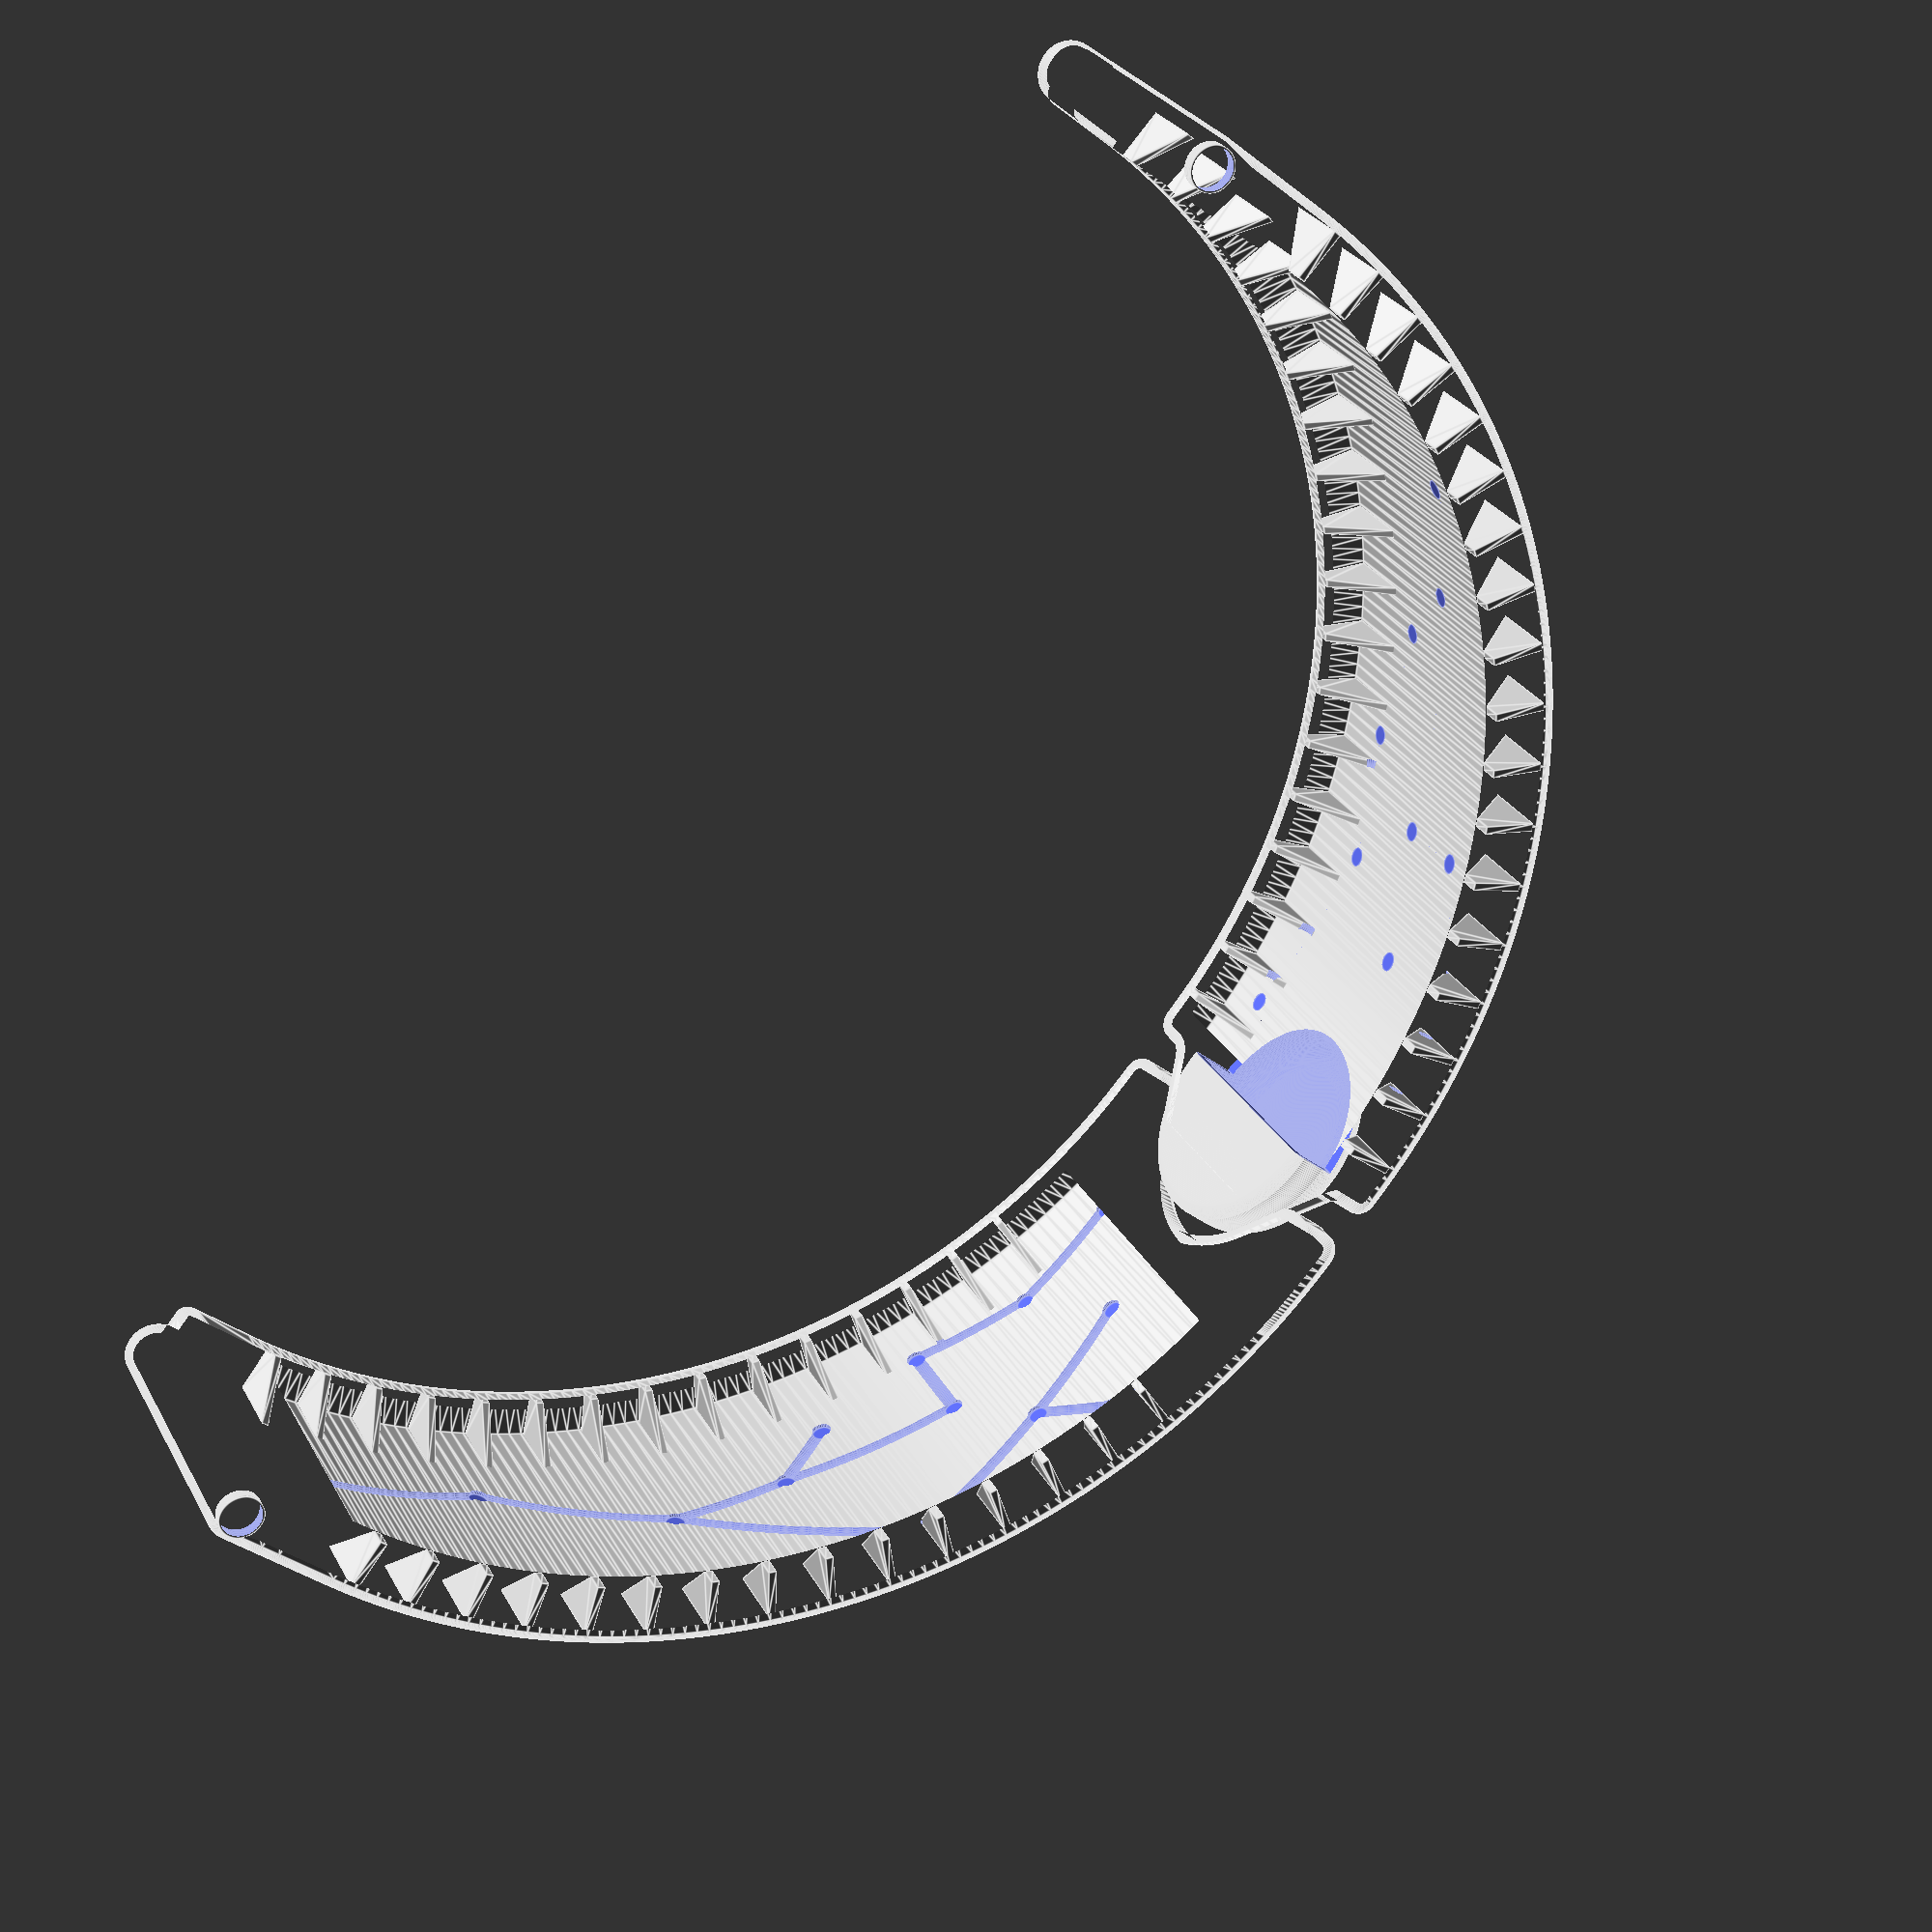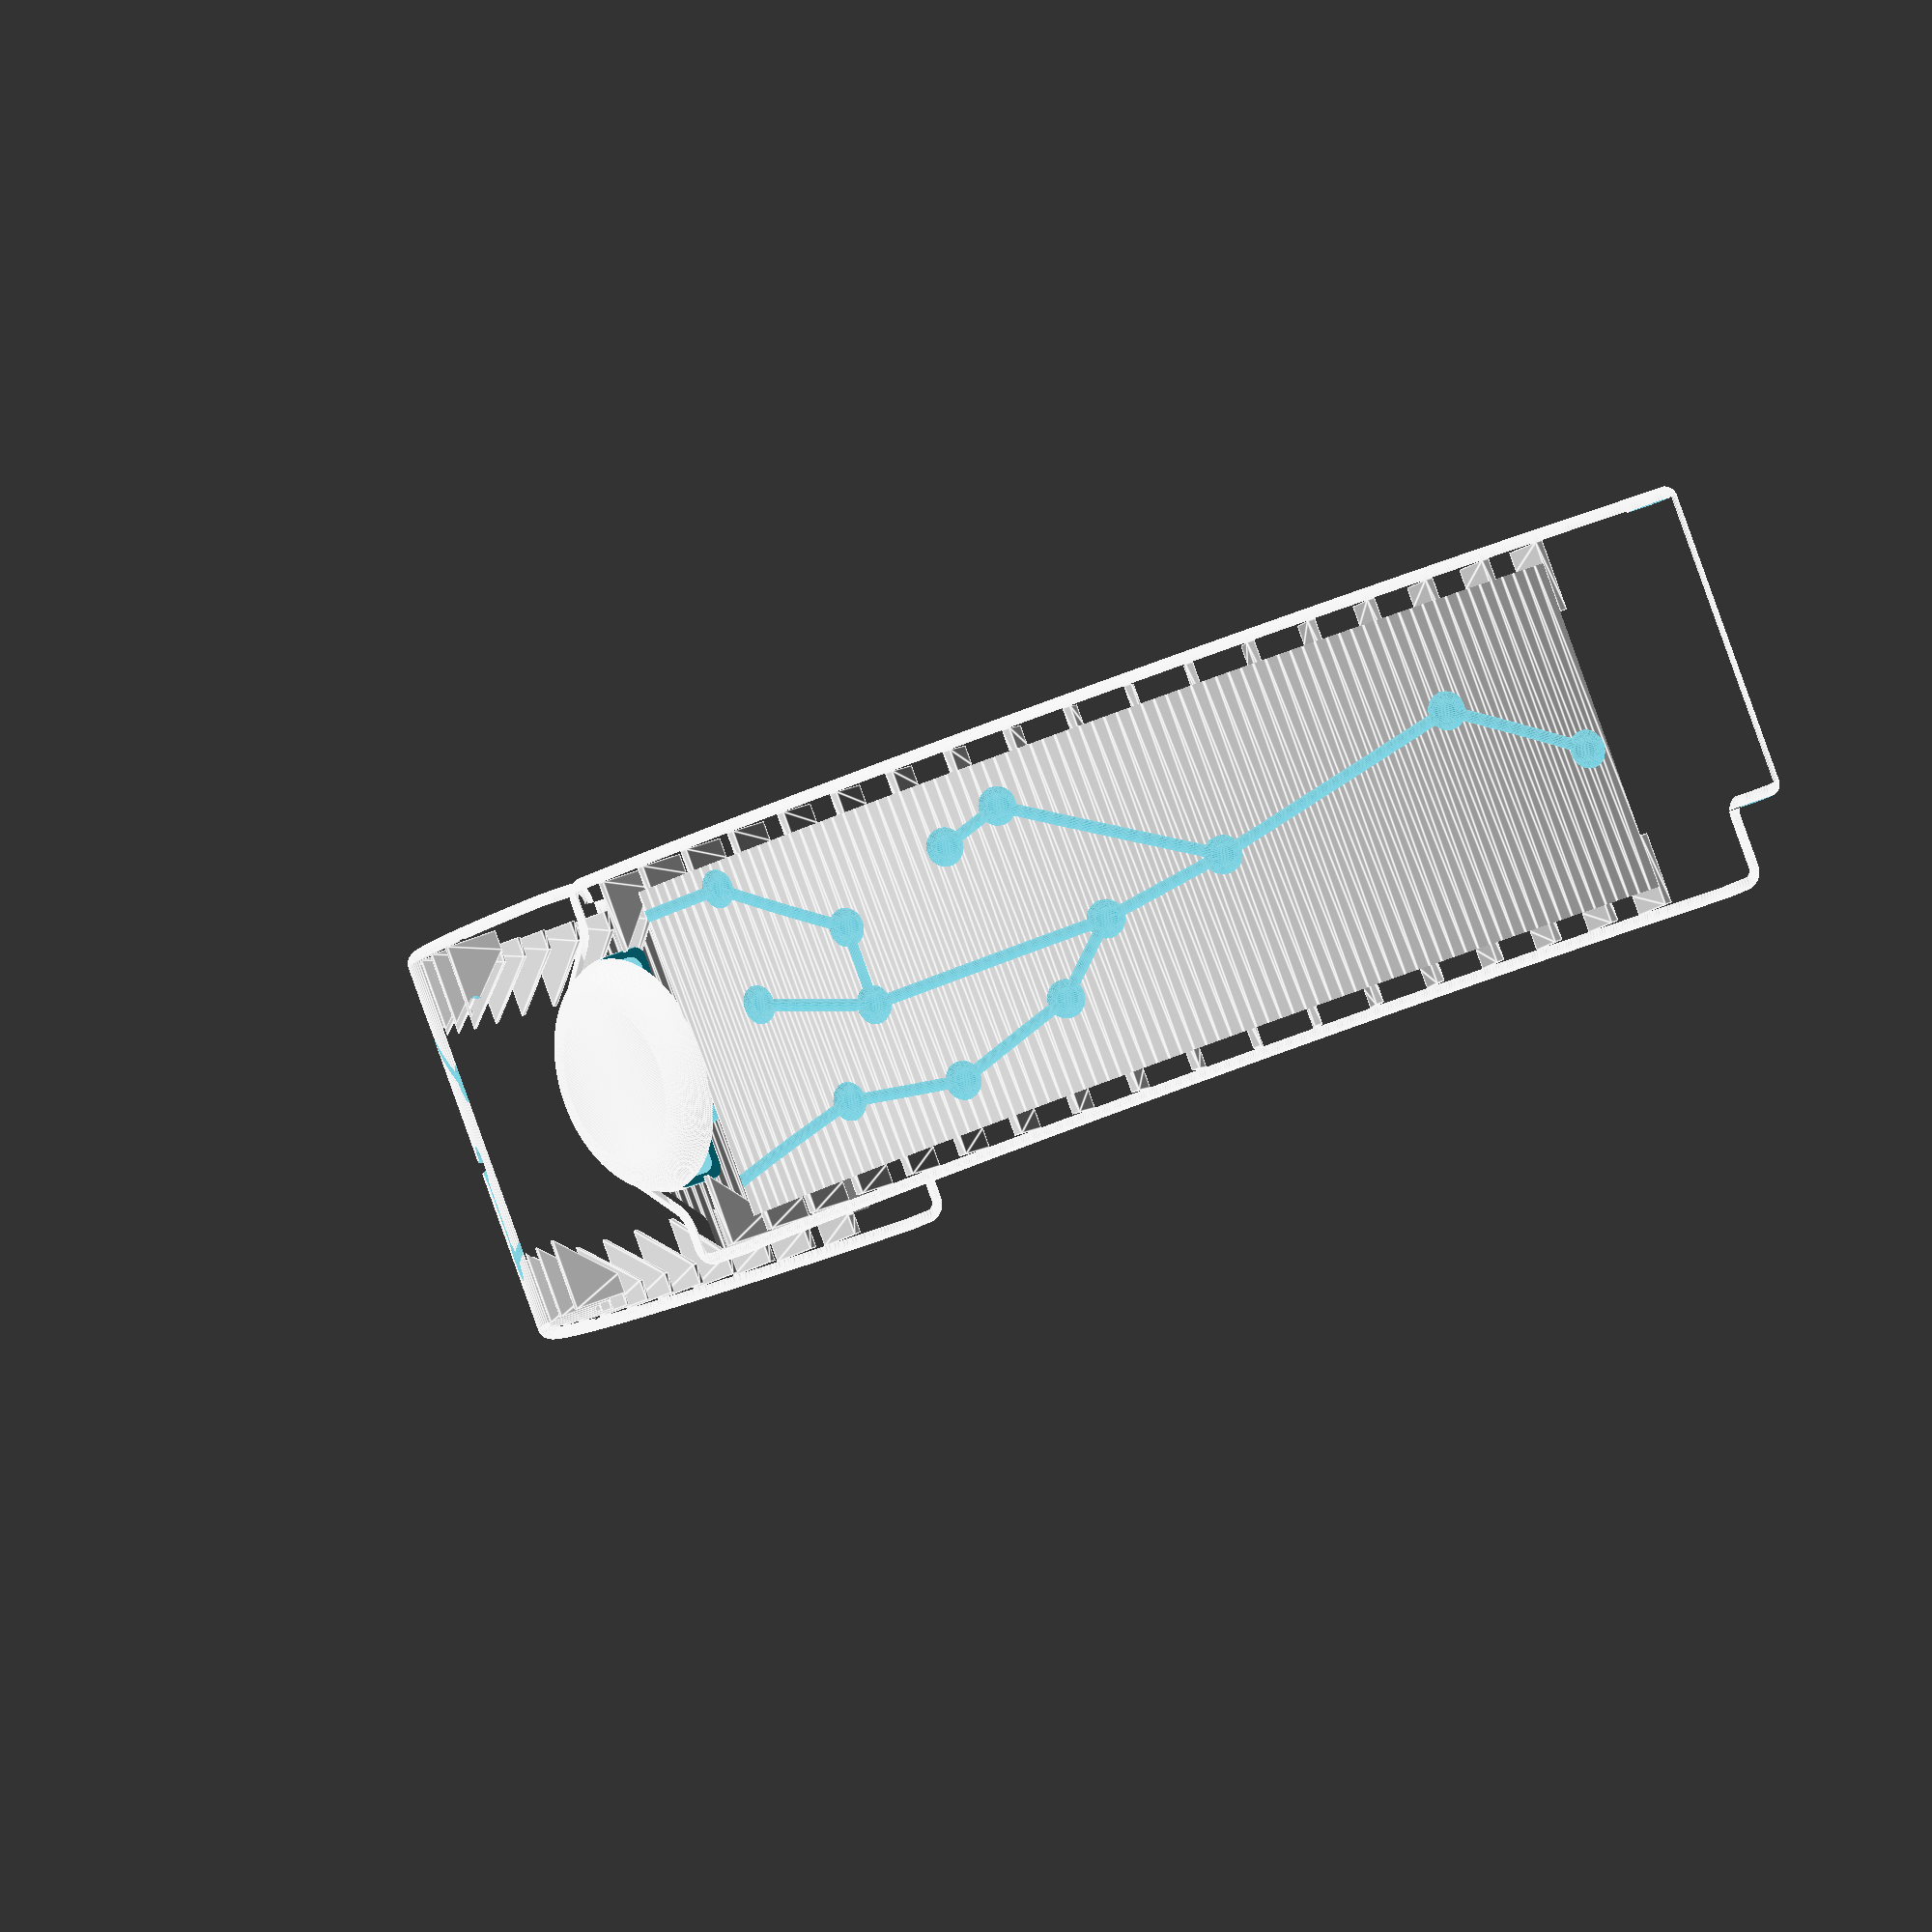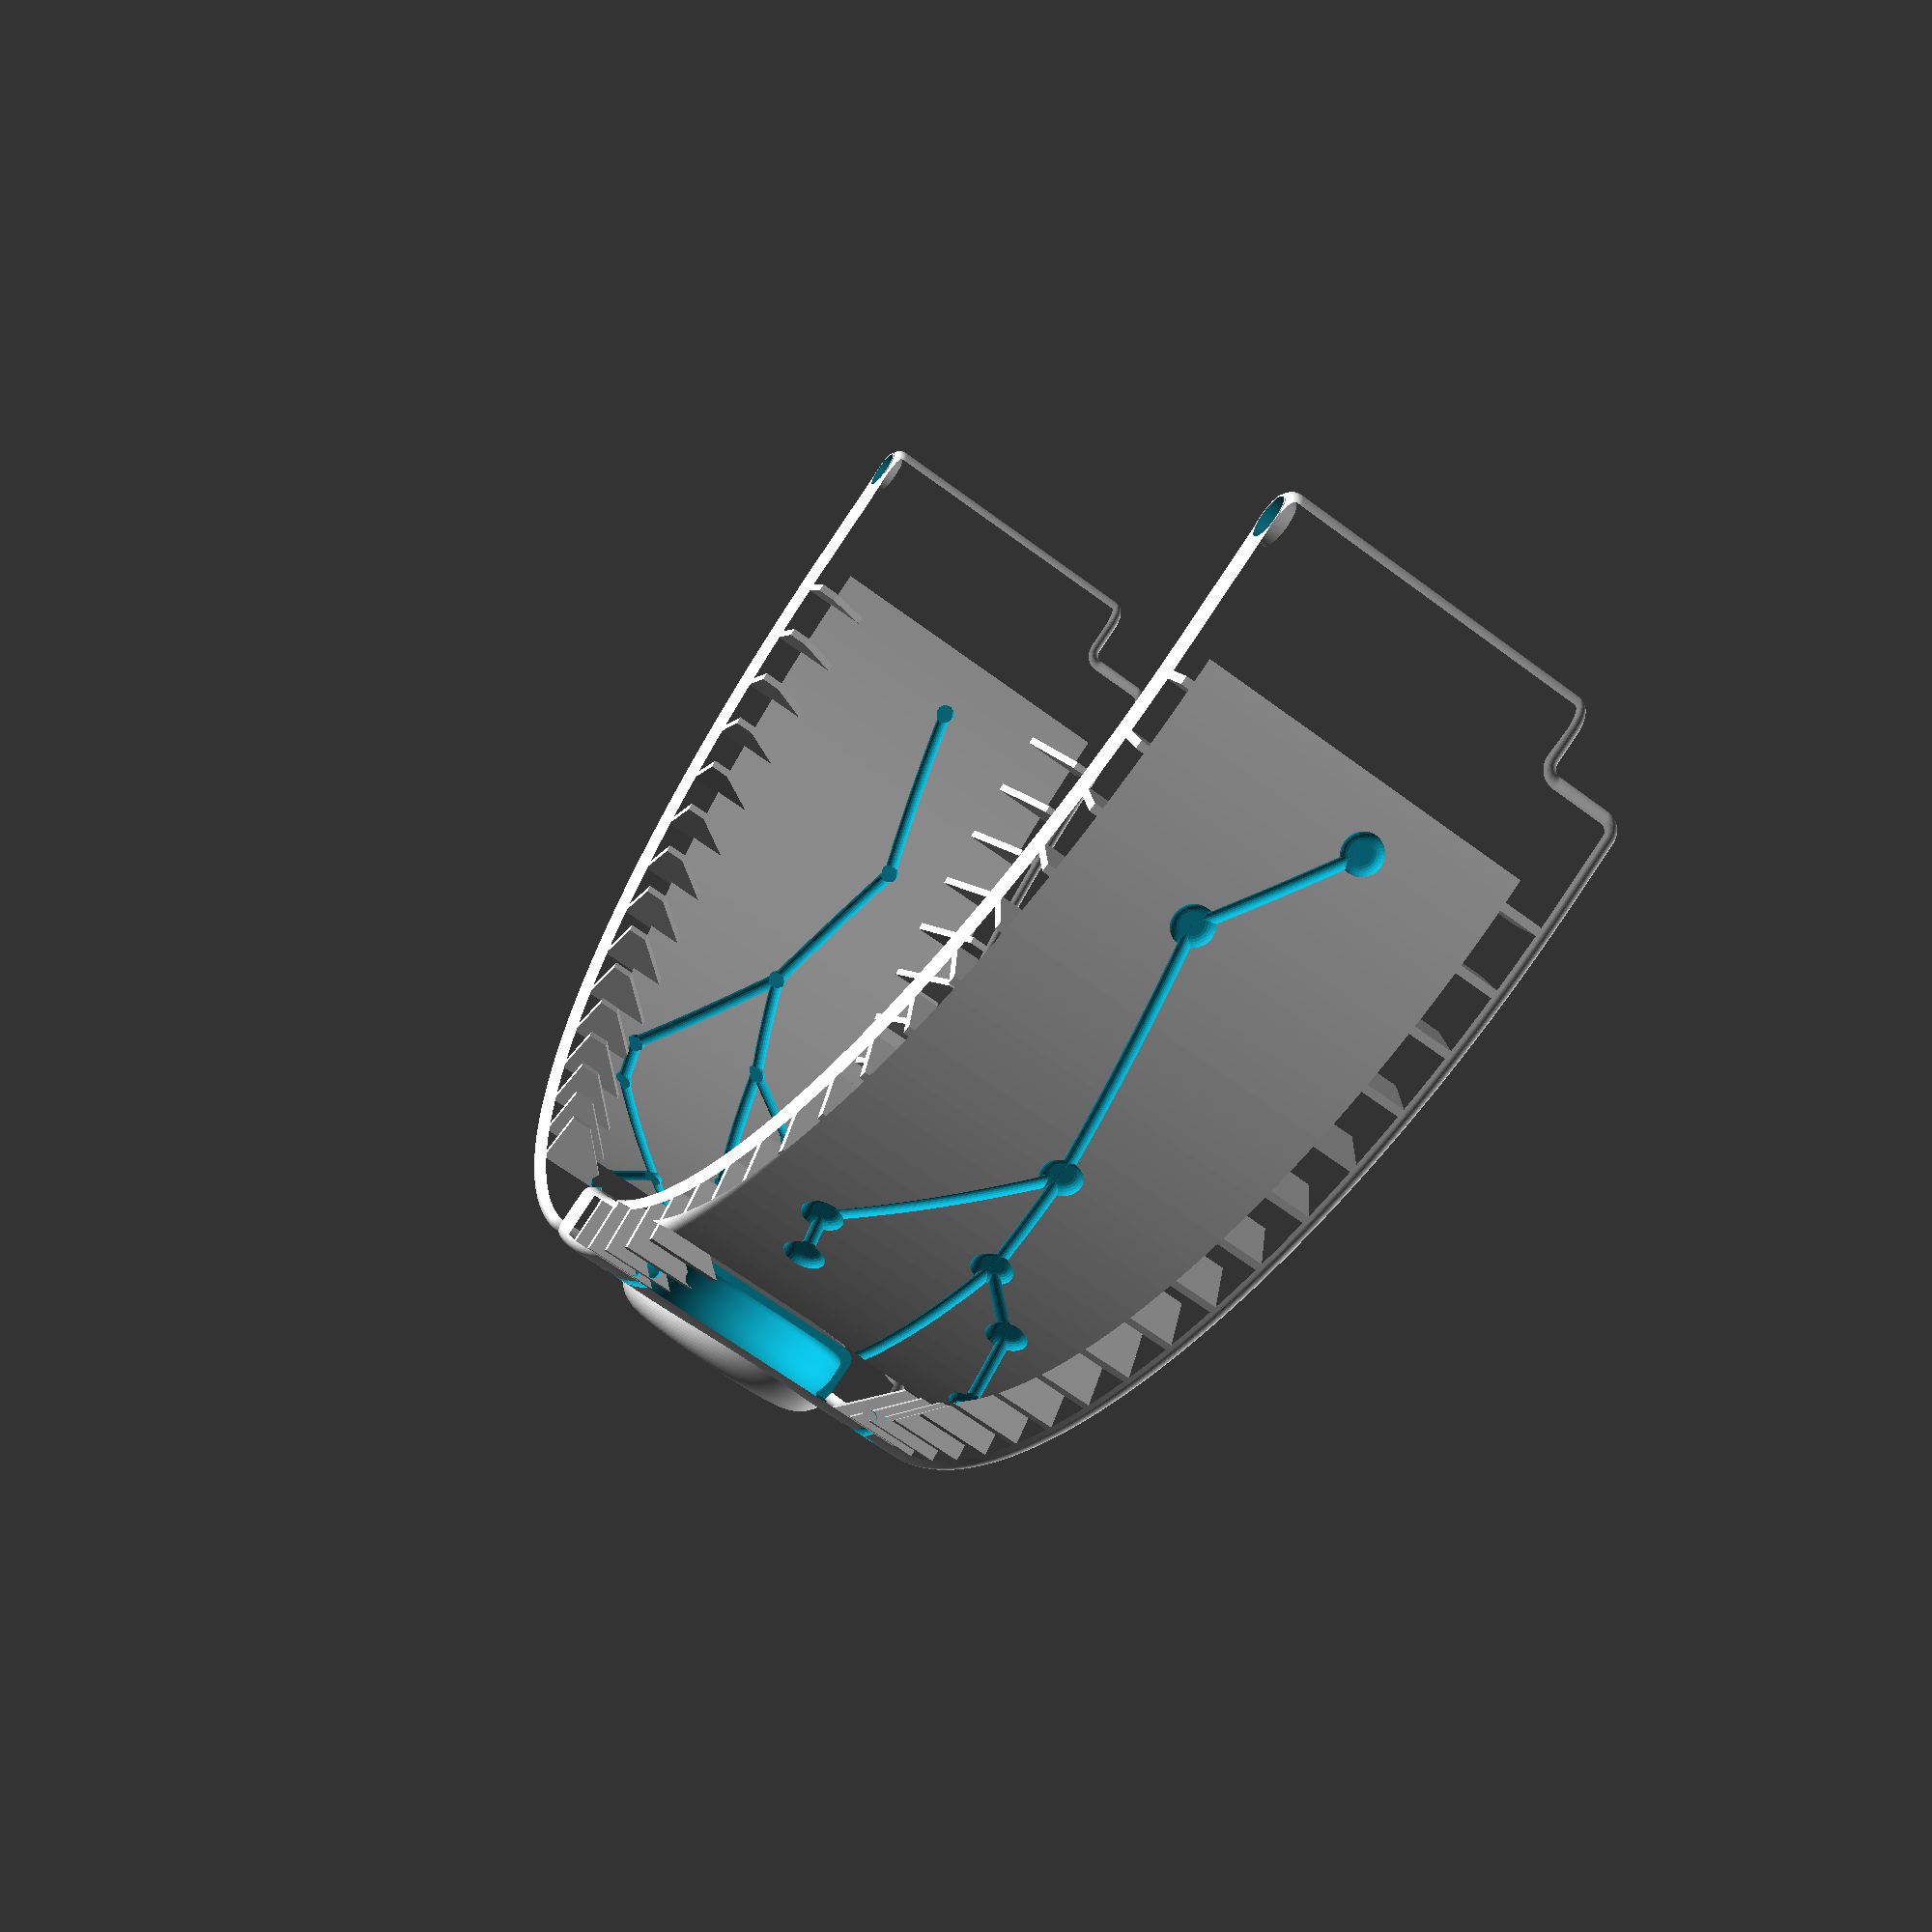
<openscad>
///* Fine
    cang = 1;
    bang = 5;
    dang = 2.5;
    dstp = 5;
    pang = 10;
    pbev = 15;
    centersteps = 60;
    coang=82;
// */
 
/* Coarse
    cang = 5;
    bang = 15;
    dang = 5;
    dstp = 3;
    pang = 15;
    pbev = 30;
    centersteps = 20;
    coang=80;
// */

width = 170;
height = 170;
breadth = 100;
thick = 15;
wall = 2;
exof = 10;
edgebev = 3;
edgeoff = 5;

indof = 20;
cutof = 14;

butwid = 50;
buthi = 50;
knobr = 25;
butsz = 140;


basehi = 9.5;

tabhi = 18;
mtabhi = 13;
stabhi = 7.5;

boxheight = 51;
ribheight = 30;
boxang = 30;
boxsl = tan(boxang)*sin(45);

centerwidth = (width+thick+exof-butsz-0.1)*2;
centerthick = 32;

buttonsp = 75;

ledholes = false;
fixit = ledholes?0:1;

complete = false;

if (complete) {

    rotate([90,0,0]) front_l();
    rotate([90,0,0]) front_r();

    buttons_r();
    mirror([1,0,0]) buttons_r();

    hinge_r();
    mirror([1,0,0]) hinge_r();

    center_p();

    *color("teal") translate([0,125,27]) rotate([-90,90,0]) batteryholder();
    *color("teal") translate([118,68,0]) rotate([180,0,45]) batteryholder();
    *color("teal") translate([2.5,113.6,0]) rotate([180,0,90]) batteryholder_1();

    translate([0, 0, -0.1]) center_bottom();

    color("teal") translate([0,butsz-buthi+5.5+wall,50.0]) rotate([-90,0,180]) batteryholder_1();

    *color("teal") translate([130,75.1,11]) rotate([180+boxang,0,135]) atmega();
} else {

    // To print
    *rotate([90,-45,0]) sidebox();
    *rbutton();

    *rotate([90,45,0]) mirror([1,0,0]) sidebox();

    //*rotate([0,0,7.7])
    front_r();
    *front_r_bottom();
    //*rotate([0,0,-10])
    front_l();
    *front_l_bottom();
    *union() {
        mirror([1,0,0]) quarterpipe();
        translate([-5,height,breadth/2]) topdisc();
    }

    *center_p();
    *translate([0,0,-0.1]) center_bottom();

    *translate([0,0.1,0]) sidebox();
    *translate([0,0.1,-0.1]) sidebox_bottom();
    *translate([0,0.1,-0.1]) mirror([1,0,0]) sidebox_bottom();

    *rotate([90,0,0]) hinge_r();
    *hinge_r();
    *translate([0,0, -0.1]) hinge_bottom();

    *rotate([90,0,0]) mirror([1,0,0]) hinge_r();
    *mirror([1,0,0]) hinge_r();
    *translate([0,0, -0.1]) mirror([1,0,0]) hinge_bottom();
}

// Bottom covers

module front_l_bottom(rw=width, rh=height, w=breadth, t=wall, o=edgeoff, bv=edgebev+0.2, ang=coang-2) {
    csds = (ang/cang+1);
    bsds = 4;
    tsds = csds*bsds;
    translate([-exof,50,0]) difference() {
        polyhedron(points = concat(
            qcircle_c(rw  , rh  ,   o+bv, san=-90, ean=ang),
            qcircle_c(rw+t, rh+t,   o+bv, san=-90, ean=ang),
            qcircle_c(rw+t, rh+t, w-o-bv, san=-90, ean=ang),
            qcircle_c(rw  , rh  , w-o-bv, san=-90, ean=ang)
        ), faces = concat(
            [for (s=[0:csds-2], b=[0:csds:tsds-csds]) each [
                [s+b,s+b+1,s+((b+csds)%tsds)],[s+b+1,s+((b+csds)%tsds)+1,s+((b+csds)%tsds)]
            ]],
            [[0,csds,2*csds],[0,2*csds,3*csds],[csds-1,3*csds-1,2*csds-1],[csds-1,4*csds-1,3*csds-1]]
        ));
        for (an=[2.5:5:87.5]) rib(an, w=wall+1, z=breadth-0.2);
        mirror([1,0,0]) for (s=l_points) bcpoint(s[0],s[1], coa=11.5);
    }
    translate([-exof, 50, 0]) mirror([1,0,0]) {
        thi = 45;
        twi = 4;
        rotate([0,0,ang-0.3])
        translate([rw+t+0.1, 0, w/2]) {
            rotate([0,90,0]) linear_extrude(height=0.9) polygon([
                [-thi/2,0],[-thi/2+twi,twi],[thi/2-twi,twi],[thi/2,0]
            ]);
            translate([-0.1,-2.01,0])
            rotate([0,90,90]) linear_extrude(height=2.6) polygon([
                [-thi/2,-1],[-thi/2-2,1],[thi/2+2,1],[thi/2,-1]
            ]);
            //translate([-0.1,-0.705,0]) cube([2,2.6,w-2*(o+bv)], true);
        }
        thi2 = 11;
        twi2 = 1.5;
        for (s=[-2:2]) {
            translate([rh+3-0.01, 0.9, w/2+s*15])
            rotate([0,90,0]) linear_extrude(height=1, scale=0.4) polygon([
                [-thi2/4,0],[-thi2/4+twi2,-twi2],[thi2/4-twi2,-twi2],[thi2/4,0]
            ]);
            translate([rh+3-0.01, 0.9, w/2+s*15])
            rotate([0,-90,0]) linear_extrude(height=1, scale=0.4) polygon([
                [-thi2/4,0],[-thi2/4+twi2,-twi2],[thi2/4-twi2,-twi2],[thi2/4,0]
            ]);
        }
        translate([rh+3-0.2,1.65,w/2]) cube([2.4,2.6,w-2*(o+bv)], true);
    }
}

module front_r_bottom(rw=width, rh=height, w=breadth, t=wall, o=edgeoff, bv=edgebev+0.2, ang=89) {
    csds = (ang/cang+1);
    bsds = 4;
    tsds = csds*bsds;
    translate([exof,50,0]) mirror([1,0,0]) difference() {
        polyhedron(points = concat(
            qcircle_c(rw  , rh  ,   o+bv, san=-90, ean=ang),
            qcircle_c(rw+t, rh+t,   o+bv, san=-90, ean=ang),
            qcircle_c(rw+t, rh+t, w-o-bv, san=-90, ean=ang),
            qcircle_c(rw  , rh  , w-o-bv, san=-90, ean=ang)
        ), faces = concat(
            [for (s=[0:csds-2], b=[0:csds:tsds-csds]) each [
                [s+b,s+b+1,s+((b+csds)%tsds)],[s+b+1,s+((b+csds)%tsds)+1,s+((b+csds)%tsds)]
            ]],
            [[0,csds,2*csds],[0,2*csds,3*csds],[csds-1,3*csds-1,2*csds-1],[csds-1,4*csds-1,3*csds-1]]
        ));
        for (an=[2.5:5:87.5]) rib(an, w=wall+1, z=w-0.2);
        mirror([1,0,0]) for (s=r_points) bcpoint(s[0],s[1]);
    }
    translate([exof, 50, 0]) {
        thi = 45;
        twi = 4;
        rotate([0,0,ang-0.3])
        translate([rw+t+0.1, 0, w/2]) {
            rotate([0,90,0]) linear_extrude(height=0.9) polygon([
                [-thi/2,0],[-thi/2+twi,twi],[thi/2-twi,twi],[thi/2,0]
            ]);
            translate([-0.1,-2.01,0])
            rotate([0,90,90]) linear_extrude(height=2.6) polygon([
                [-thi/2,-1],[-thi/2-2,1],[thi/2+2,1],[thi/2,-1]
            ]);
        }
        thi2 = 11;
        twi2 = 1.5;
        for (s=[-2:2]) {
            translate([rh+3-0.01, 0.9, w/2+s*15])
            rotate([0,90,0]) linear_extrude(height=1, scale=0.4) polygon([
                [-thi2/4,0],[-thi2/4+twi2,-twi2],[thi2/4-twi2,-twi2],[thi2/4,0]
            ]);
            translate([rh+3-0.01, 0.9, w/2+s*15])
            rotate([0,-90,0]) linear_extrude(height=1, scale=0.4) polygon([
                [-thi2/4,0],[-thi2/4+twi2,-twi2],[thi2/4-twi2,-twi2],[thi2/4,0]
            ]);
        }
        translate([rh+3-0.2,1.65,w/2]) cube([2.4,2.6,w-2*(o+bv)], true);
    }
}

module hinge_bottom(w = breadth, hsw = 20, t=wall) {
    csds = (45/dang+135/bang+5);
    bsds = 6;
    tsds = csds*bsds;
    difference() {
        polyhedron(
            points = concat(
                hinge_c_curve1(0, -t, t=0),
                hinge_c_curve1(0, 0, t=0),
                hinge_c_curve1(0, 0, t=t+0.1),
                hinge_c_curve1(0, 2, t=t+0.1),
                hinge_c_curve1(0, 2, t=t*2),
                hinge_c_curve1(0, 0, t=t*2)
            ), faces = concat(
                [for (s=[0:bsds-2]) each cquads(csds, csds*s, csds*bsds)],
                [[for (s=[0:csds-1]) s],
                 [for (s=[tsds-1:-1:tsds-csds]) s]]
            ));
        b_hingeholes(o=-1);
    }
    x1=width+thick-5.5;
    x2=width+thick+hsw+7.4;
    translate([x1, -17, 0]) rotate([0,0,90]) box_tab(w=16, h=stabhi+0.1);
    translate([x1, -51, 0]) rotate([0,0,90]) box_tab(w=16, h=stabhi+0.1);
    translate([x1, -85, 0]) rotate([0,0,90]) box_tab(w=16, h=stabhi+0.1);

    translate([x2, -17, 0]) rotate([0,0,-90]) box_tab(w=16, h=stabhi+0.1);
    translate([x2, -51, 0]) rotate([0,0,-90]) box_tab(w=16, h=stabhi+0.1);

    translate([x2-12, -90, 0]) rotate([0,0,-140]) box_tab(w=16, h=stabhi+0.1);
}

module center_bottom(w = centerwidth, b = centerthick, t = wall, tol=0.2) {
    csds = 4;
    bsds = 6;
    tsds = csds*bsds;
    y = butsz-buthi+5.1;
    difference() {
        polyhedron(
        points = concat(
            cb_curve(w-tol*2, b, -t, y),
            cb_curve(w-tol*2, b, 0, y),
            cb_curve(w-t*2-tol*2, b-t*2-tol*2, 0, y+t+tol),
            cb_curve(w-t*2-tol*2, b-t*2-tol*2, 5, y+t+tol),
            cb_curve(w-t*4-tol*4, b-t*4-tol*4, 5, y+t*2+tol*2),
            cb_curve(w-t*4-tol*4, b-t*4-tol*4, 0, y+t*2+tol*2)),
        faces = concat(
            [for (s=[0:bsds-2]) each cquads(csds, csds*s, tsds)],
            [[for (s=[0:csds-1]) s],
             [for (s=[tsds-1:-1:tsds-csds]) s]]
             ));

        translate([-w/2+18, y+b-t-t/2, 4.5]) cube([14, t+1, 3], true);
        translate([-w/2+18, y+b-t-t/2, 3]) cube([8, t+1, 6], true);

        b_centerholes();
        b_centerholes(f=-1);
    }
    translate([-w/2+18, y+b-t-9.5, 0]) {
        translate([0,0,1.45]) cube([12, 4, 3.1], true);
        translate([-5,3,1.45]) cube([2, 8.5, 3.1], true);
        translate([ 5,3,1.45]) cube([2, 8.5, 3.1], true);
        translate([ 4.2,0,3]) cylinder(3, 1.5, 1.5, $fn=360/pang);
        translate([-4.2,0,3]) cylinder(3, 1.5, 1.5, $fn=360/pang);
        translate([ 4.2,0,6]) cylinder(0.5, 1.5, 1.0, $fn=360/pang);
        translate([-4.2,0,6]) cylinder(0.5, 1.5, 1.0, $fn=360/pang);

        translate([-6.8, 0, 0]) musb_tab();
        translate([ 6.8, 0, 0]) mirror([1,0,0]) musb_tab();
    }

    translate([0, y+b-t-0.6, 0]) box_tab(w=40);
    translate([-w/2+20, y+t+0.6, 0]) mirror([0,1,0]) box_tab();
    translate([ w/2-20, y+t+0.6, 0]) mirror([0,1,0]) box_tab();
}

module b_centerholes(o=-1, f=1, t=wall, r=10/2) {
    y = butsz-buthi+5.1 + centerthick/2;
    x = f*(centerwidth/2+o*(t+3-0.5));
    translate([x, y, 25]) {
        translate([0,-10,-18]) rotate([0,90,0]) cylinder(7, r, r, true, $fn=360/pang);
        translate([0, 10,-18]) rotate([0,90,0]) cylinder(7, r, r, true, $fn=360/pang);
    }
}

module b_hingeholes(o=1, t=wall, r=10/2) {
    translate([width+thick/2+ 7, o*(t+3), 6]) rotate([90,0,0]) cylinder(7, r, r, true, $fn=360/pang);
    translate([width+thick/2+31, o*(t+3), 6]) rotate([90,0,0]) cylinder(7, r, r, true, $fn=360/pang);
}

module musb_tab(h=4.6, w=8) {
    rotate([0,-90,-90]) translate([0,0,-w/2]) linear_extrude(height=w) polygon([
        [-1,0],[h,0],[h+0.4,0.4],[h+2,-0.4],[h+1, -1.4],[-1,-1.4]
    ]);
}

module box_tab(h=tabhi+0.1, w=20) {
    rotate([0,-90,0]) translate([0,0,-w/2]) linear_extrude(height=w) polygon([
        [-1,0],[h,0],[h+0.6,0.6],[h+2,-0.5],[h+1, -1.6],[-1,-1.6]
    ]);
}

function cb_curve(w, b, h, y) = [[-w/2,y,h],[w/2,y,h],[w/2,y+b,h],[-w/2,y+b,h]];


module sidebox_bottom(t = wall, tol=0.2) {
    csds = (225/bang+5)+(45/dang+1);
    bsds = 6;
    tsds = bsds*csds;
    tw = width+thick+exof;
    supr = 64/sqrt(2);
    difference() {
        union() {
            polyhedron(points = concat(
                sbb_curve(-t, 0),
                sbb_curve(0, 0),
                sbb_curve(0, t+tol),
                sbb_curve(5, t+tol),
                sbb_curve(5, t*2+tol),
                sbb_curve(0, t*2+tol)
                ), faces = concat(
                    [for (s=[0:bsds-2]) each cquads(csds, csds*s, tsds)],
                    [[for (s=[0:csds-1]) s],
                     [for (s=[tsds-1:-1:tsds-csds]) s]]
                ));

            translate([tw-butsz/2-21.65+30, butsz/2-21.65-30, 0]) rotate([0,0,135]) box_tab(w=40);
            translate([tw-butsz/2-21.65-30, butsz/2-21.65+30, 0]) rotate([0,0,135]) box_tab(w=40);
            translate([tw-butsz/2+21.65, butsz/2+21.65, 0]) rotate([0,0,-45]) box_tab(h=mtabhi+0.1, w=127);
        }
        b_centerholes(o=1);
        b_hingeholes();

        // Rib cutouts
        translate([tw-butsz/2, butsz/2, 0]) rotate([0,0,45]) sb_support(th=1.2);
        translate([tw-butsz/2+supr, butsz/2-supr, 0]) rotate([0,0,45]) sb_support(th=1.2);
        translate([tw-butsz/2-supr, butsz/2+supr, 0]) rotate([0,0,45]) sb_support(th=1.2);
        for (s=[-supr:supr/4:supr]) {
            translate([tw-butsz/2+s, butsz/2-s, 0]) rotate([0,0,45]) sb_support_2(th=0.6);
        }
        translate([tw-butsz/2+supr*1.25, butsz/2-supr*1.25, 0]) rotate([0,0,45]) sb_support_2(12, th=0.6);
    }
}

function sbb_curve(z, t, eb=5, hb=20, w=width+thick+exof, bw=butwid, bh=buthi, bs=butsz, hsw=20) = concat(
// I don't know where 1.213 comes from; trial and error
    [[w-t+hsw, t, z]],
    bcircle_b(hb-t, w-hb+hsw, hsw-1.213, z, 90, 135, a=dang),
    bcircle_b(eb-t, w-bs+bh-eb, bs-eb, z, 135, 180),
    bcircle_b(eb-t, w-bs+eb, bs-eb, z, 180, 270),
    bcircle_b(eb-t, w-bs+eb, bs-bw+eb, z, 270, 315),
    bcircle_b(eb-t, w-bw+eb, eb, z, 315, 360)
    );

function bcircle_b(r, x, y, z, san, ean, a=bang) = 
    [for (an=[san:(san<ean?a:-a):ean])
        [x+r*sin(an),y-r*cos(an),z]];

// The modules

module center_p(w = centerwidth, b = centerthick, h = 40, eh=40, t=wall, st=centersteps) {
    csds = 2*st+2;
    bsds = (180/bang+7);
    tsds = csds*bsds;
    y = butsz-buthi+5.1;
    difference() {
        union() {
            polyhedron(points = concat( 
                [for (an=[-90:bang:0]) each center_curve(an, y, w, b, h, eh+30, st)],
                center_curve(0, y, w, b, 0, 0, st),
                center_curve(0, y+t, w-t*2, b-t*2, 0, 0, st, bv=edgebev-t),
                center_curve(0, y+t, w-t*2, b-t*2, tabhi-1.2, 0, st, bv=edgebev-t),
                center_curve(0, y+t+0.6, w-t*2, b-t*2-1.2, tabhi, 0, st, bv=edgebev-t-0.6),
                center_curve(0, y+t, w-t*2, b-t*2, tabhi+0.6, 0, st, bv=edgebev-t),
                [for (an=[0:-bang:-90]) each center_curve(an, y+t, w-t*2, b-t*2, h, eh+30, st, bv=edgebev-t)]
                ), faces = concat(
                [for (s=[0:bsds-2]) each cquads(csds, csds*s, tsds)],
                [for (s=[0:csds/2-1]) each [[s, s+1, csds-s-1],[s, csds-s-1, csds-s]]],
                [for (s=[0:csds/2-1]) each [[tsds-s-1, tsds-s-2, tsds-csds+s+1],[tsds-s-1, tsds-csds+s+1, tsds-csds+s]]]
                ));
            translate([0, y, h+eh+10]) disc(r=40, t=b+5);
        }
        translate([0, y+t, h+eh+10]) disc(r=38, t=b+5-t*2);
        translate([0, y+b/2, h+eh-10]) cube([51.6, b-t*2, 40], true);

        centerholes(f =  1);
        centerholes(f = -1);

        translate([-w/2+14, y+b-t/2, 25]) switchhole();
        translate([-w/2+18, y+b-t/2, 1.5]) cube([9, t+1, 3.2], true);
        translate([0, y+t+0.5, tabhi]) cube([29.2, 1, 4], true);
    }
    translate([0, y+t, 0]) battery_slot();
    translate([0, y+t, 0]) mirror([1,0,0]) battery_slot();
}

module battery_slot(l=100, l2=15, w=29.2, h=4.5, t=1, s=2.5, e=0.5) {
    translate([w/2,0,l2+h+t]) rotate([0,90,0]) linear_extrude(height=s) polygon([
        [0,0],[0,h+t],[e,h+t],[e+h+t,0]
    ]);
    translate([w/2,h,l2+h+t]) rotate([-90,0,0]) linear_extrude(height=t) polygon([
        [-e,0],[0,0],[0,e]
    ]);
    translate([w/2,0,l2+h+t]) linear_extrude(height=l-l2-h-t) polygon([
        [0, -e],[0, h],[-e, h],[-e, h+t],[s,h+t],[s,-e]
    ]);
}

module switchhole(t=wall) {
    rotate([90,0,0]) cylinder(t+1, 10, 10, true, $fn=360/dang);
    translate([-10,0,0]) cube([1, t+1, 2], true);
    translate([0,0, 10]) cube([4, t+1, 1], true);
    translate([0,0,-10]) cube([4, t+1, 1], true);
}

function center_curve(an, y, w, b, h, eh, st, bv=edgebev) = concat(
    [for (x=[ 1:-2/st:-1]) [ x*w/2, y  +bv-bv*cos(an), h-bv*sin(an) + eh*((1-abs(x))*(1-abs(x))) ]],
    [for (x=[-1: 2/st: 1]) [ x*w/2, y+b-bv+bv*cos(an), h-bv*sin(an) + eh*((1-abs(x))*(1-abs(x))) ]]
);

/*
function center_curve(an, y, w, b, h, eb=5, bv=edgebev) = concat(
    qcircle(
        eb-bv+bv*cos(an), eb-bv+bv*cos(an),
        h-bv-bv*sin(an),  w/2-eb, y+eb, san=90, a=bang),
    qcircle(
        eb-bv+bv*cos(an), eb-bv+bv*cos(an),
        h-bv-bv*sin(an), -w/2+eb, y+eb, san=180, a=bang),
    qcircle(
        eb-bv+bv*cos(an), eb-bv+bv*cos(an),
        h-bv-bv*sin(an), -w/2+eb, y+b-eb, san=270, a=bang),
    qcircle(
        eb-bv+bv*cos(an), eb-bv+bv*cos(an),
        h-bv-bv*sin(an),  w/2-eb, y+b-eb, san=0, a=bang)
);
*/

module hinge_r(w = breadth, bv=edgebev) {
    csds = 360/bang+5;
    bsds = 90/bang+2;
    bsh = bsds/2-1;
    tsds = csds*bsds;

    bsds2 = 180/bang+2;
    tsds2 = csds*bsds2;

    exsds = (90/cang-1);

    translate([exof,0,basehi]) difference() {
        union() {
            polyhedron(
            points = concat(
                hinge_curve(0,0,0,bv),
                [for (an=[0:bang:90]) each
                    hinge_curve(an,-w,1, bv)]
                    ),
            faces = concat(
                [for (s=[0:bsds-2]) each cquads(csds, csds*s, tsds)],
                [[for (s=[0:csds-1]) s],
                 [for (s=[tsds-1:-1:tsds-csds]) s]]
             ));
            polyhedron(
                points = concat(
                    [for (an=[-90:bang:0]) each
                        hinge_curve(an,-w+indof-0.1,-1, bv, sho=cutof+2.5, eb=5, oc=8)],
                    [for (an=[0:bang:90]) each
                        hinge_curve(an,-w,1, bv, sho=cutof+2.5, eb=5, oc=8)]
                        ),
                faces = concat(
                    [for (s=[0:bsds2-2]) each cquads(csds, csds*s, tsds2)],
                    [[for (s=[0:csds-1]) s],
                     [for (s=[tsds2-1:-1:tsds2-csds]) s]]
             ));
            translate([width+thick/2,-w+indof,10.5]) rotate([90,0,0]) cylinder(7.5, 4.4, 4.4, true, $fn=360/dang);
            translate([width+thick/2,-w+indof+4.25,10.5]) rotate([90,0,0]) cylinder(1, 3.4, 4.4, true, $fn=360/dang);
            hinge_side1();
        }
        translate([-exof,0,-basehi]) hinge_cutout();
        translate([-exof, 0.7, -basehi]) hingeholes();
    }
}

module hinge_side1(hsw = 20, w = breadth, x = width+thick, bv=edgebev, tol=0.1) {
    csds = (45/bang+45/dang+6);
    bsds = (90/bang+2);
    tsds = bsds*csds;
    polyhedron(
        points = concat(
            hinge_s_curve1(0, x, hsw, w, -basehi, bv),
            [for (an=[0:bang:90]) each hinge_s_curve1(an, x, hsw, w, -tol, bv)]
            ),
        faces = concat(
            [for (s=[0:bsds-2]) each cquads(csds, csds*s)],
            [[for (s=[0:csds-1]) s],
             [for (s=[tsds-1:-1:tsds-csds]) s]]
        )
    );
}

module hinge_side2(hsw = 20, w = butwid, x = width+thick, bv=edgebev, eb=5, tol=0.1) {
    csds = (45/dang+4);
    bsds = (90/bang+2);
    tsds = bsds*csds;
    polyhedron(
        points = concat(
            hinge_s_curve2(0, x, hsw, w, -basehi, bv, eb),
            [for (an=[0:bang:90]) each hinge_s_curve2(an, x, hsw, w, -tol, bv, eb)]
            ),
        faces = concat(
            [for (s=[0:bsds-2]) each cquads(csds, csds*s)],
            [[for (s=[0:csds-1]) s],
             [for (s=[tsds-1:-1:tsds-csds]) s]]
        )
    );
}

function hinge_s_curve1(an, x, hsw, w, z, bv, hb=20) = concat(
    qcircle(bv*cos(an), bv*cos(an),
        z+bv*sin(an), x-bv, -w+bv, san=135, ean=45, a=-bang),
    qcircle(hb-bv+bv*cos(an), hb-bv+bv*cos(an),
        z+bv*sin(an), x+hsw-hb, -w+hsw+hb*0.4, san=90, ean=45, a=-dang),
    [[x+hsw-bv+bv*cos(an), 0, z+bv*sin(an)],
     [x-bv-12, 0, z+bv*sin(an)],
     [x-bv-12, -10, z+bv*sin(an)],
     [x-bv, -10, z+bv*sin(an)] ]
);
    
function hinge_s_curve2(an, x, hsw, w, z, bv, eb, hb=20) = concat(
    [[x+2-eb, w-2-eb+(eb-bv+bv*cos(an))*sqrt(2), z+bv*sin(an)],
     [x+2-eb, 0, z+bv*sin(an)],
     [x+hsw-bv+bv*cos(an), 0, z+bv*sin(an)]],
    qcircle(hb-bv+bv*cos(an), hb-bv+bv*cos(an),
        z+bv*sin(an), x+hsw-hb, w-hsw-eb+(eb-hb)*(sqrt(2)-1), san=45, ean=45, a=-dang)
);

function hinge_curve(an, o, bs, bv, sho=0, oc=3, tc=1.5, bh=basehi, bw=thick, th=32.5, eb=10.5, rw=width, tol=0.1) = concat(
    [[rw+bw-bv*(1-cos(an)),o+bs*bv-bv*sin(an),-bh]],
    bcircle(
        oc-bv+bv*cos(an),
        rw+bw-oc, o+bs*bv-bv*sin(an), sho-tol+bv-oc, a=bang),
    bcircle_e(
        eb-bv+tc-tc*cos(an)+tol, eb-bv*cos(an)+tol,
        rw+eb-bv, o+bs*bv-bv*sin(an), sho+eb, san=-180,a=-bang),
    bcircle(
        tc*cos(an)+0.05,
        rw-tc-tol-0.05, o+bs*bv-bv*sin(an), th, ean=180, a=bang),
    [[rw-tc-0.05-tc*cos(an)-tol,o+bs*bv-bv*sin(an),-bh]]
);

module hinge_cutout() {
    csds = (45/dang+135/bang+5);
    bsds = (90/bang+5);
    tsds = csds*bsds;
    polyhedron(
        points = concat(
            hinge_c_curve1(0, -0.1),
            hinge_c_curve1(0, stabhi-1),
            hinge_c_curve1(0, stabhi, t=wall+0.5, t2=0.5),
            hinge_c_curve1(0, stabhi+0.5),
            [for (an=[0:bang:90]) each hinge_c_curve1(an, 9.5)]
        ), faces = concat(
            [for (s=[0:bsds-2]) each cquads(csds, csds*s, csds*bsds)],
            [[for (s=[0:csds-1]) s],
             [for (s=[tsds-1:-1:tsds-csds]) s]]
        ));
}

module sidebox_cutout() {
    csds = (45/dang+4);
    bsds = (90/bang+2);
    tsds = csds*bsds;
    polyhedron(
        points = concat(
            hinge_c_curve2(0, -0.1),
            [for (an=[0:bang:90]) each hinge_c_curve2(an, 9.5)]
        ), faces = concat(
            [for (s=[0:bsds-2]) each cquads(csds, csds*s, csds*bsds)],
            [[for (s=[0:csds-1]) s],
             [for (s=[tsds-1:-1:tsds-csds]) s]]
        ));
}

function hinge_c_curve1(an, z, hsw=20, hb=20, w=breadth, x=width+thick, t=wall, bv=edgebev-wall, tc=1.5, t2=0) = concat(
    [ [x+hsw+9-t+bv*cos(an), -t+t2, z+bv*sin(an)], [x-8+t, -t+t2, z+bv*sin(an)]],
    qcircle(tc, bv+wall,
        z+bv*sin(an), x-8+wall-0.65+t, -w+bv+wall+t, san=180, ean=90, a=-bang),
    qcircle(wall+bv*cos(an), wall+bv*cos(an),
        z+bv*sin(an), x+hsw-hb+9-wall-t/2, -w+bv+wall+t, san=135, ean=45, a=-bang),
    qcircle(hb-bv+bv*cos(an)-t, hb-bv+bv*cos(an)-t,
        z+bv*sin(an), x+hsw-hb+10, -w+hsw+8, san=90, ean=45, a=-dang)
);

function hinge_c_curve2(an, z, hsw=20, hb=20, w=buthi, x=width+thick, t=wall, bv=edgebev-wall) = concat(
    [[x+2.8, w+bv*cos(an)*sqrt(2), z+bv*sin(an)], [x+2.8, t, z+bv*sin(an)],
     [x+hsw+9-t+bv*cos(an), t, z+bv*sin(an)]],
    qcircle(hb-bv+bv*cos(an), hb-bv+bv*cos(an),
        z+bv*sin(an), x+hsw-hb+10-t, w-hsw-12, san=45, ean=45, a=-dang)
);

module buttons_r() {
    translate([0,0.1,0]) {
        sidebox();
        boxbutton(-buttonsp/2);
        boxbutton( buttonsp/2);
        boxbutton_hw(-buttonsp/2);
        boxbutton_hw( buttonsp/2);
        translate([0,0,-0.1]) sidebox_bottom();
    }
}

module boxbutton(off=0) {
    tw = width+thick+exof;
    z = boxheight+tw*boxsl;
    ht = wall * sqrt(2);
    btr = off/sqrt(2);
    translate([tw-butsz/2+btr, butsz/2-btr, boxheight-ht-0.5])
    rotate([0,boxang,45]) rbutton();
}

module boxbutton_hw(off=0) {
    tw = width+thick+exof;
    z = boxheight+tw*boxsl;
    ht = wall * sqrt(2);
    btr = off/sqrt(2);
    color("teal")
    translate([tw-butsz/2+btr, butsz/2-btr, boxheight-ht-0.5])
    rotate([0,boxang,45]) rbutton_hw();
}

module rbutton(r=knobr-0.5, ca=dang, t=15, b=10, ba=bang, tbv=5, bbv=5) {
    csds = 360/ca;
    bsds = 180/ba+9;
    rotate([90,0,0]) translate([0,-t+7,0]) difference() {
        polyhedron(
            points = concat(
                [for (an=[-90:ba:0]) each circle(
                    r-tbv*(1-cos(an)), t-tbv*(1+sin(an)), ca)],
                [for (an=[0:ba:45]) each circle(
                    r-bbv*(1-cos(an)), bbv*(1-sin(an)), ca)],
                [for (an=[45:ba:90]) each circle(
                    r-b-bbv*(1-cos(an)), -b+bbv*(1-sin(an)), ca)],
                circle(2, -b, ca),
                circle(2, 0, ca),
                circle(r-5, 0, ca),
                circle(r-3, 2, ca),
                circle(r-3, t-4, ca),
                circle(r-5, t-2, ca)
            ),
            faces = concat(
                [for (s=[0:bsds-2]) each cquads(csds, csds*s)],
                [[for (s=[0:csds-1]) s],
                 [for (s=[csds-1:-1:0]) s+csds*(bsds-1)]]
            ));
        translate([0,-b-1,0]) rotate([-90,0,0]) rotspline();
        translate([12,t-1,0]) rotate([-90,0,0]) cylinder(1.5, 5,7, $fn=360/dang);     
    }
}

module rbutton_hw() {
    translate([0,0,-26]) cylinder(33.01, 3, 3);
    translate([0,0,-26]) cylinder(6.5, 4.4, 4.4);
    translate([0,0,-26-7.3/2]) cube([14, 15, 7.3], true);
}

module rotspline() {
    outr = 6.3/2;
    inr = 5.3/2;
    h1 = 6;
    h2 = 6.5;
    h3 = 10;
    csds = 18*2;
    bsds = 5;
    polyhedron(
        points = concat(
            rstar(1, 1, h3+2),
            rstar(outr, inr, h3),
            rstar(outr, inr, h3-h1),
            rstar(outr, outr, h3-h2),
            rstar(outr, outr, 0)
        ), faces = concat(
            [for (s=[0:bsds-2]) each cquads_r(csds, csds*s, csds*bsds)],
            [[for (s=[0:csds-1]) s],
             [for (s=[0:csds-1]) csds*bsds-s-1]]
        ));
}

function rstar(r1, r2, z, n=18) =
    [for (an = [360/n:360/n:360]) each
        [[r1*sin(an-180/n),r1*cos(an-180/n),z],
         [r2*sin(an),r2*cos(an),z]]];
    
function cquads_r(n,o,s=9999999,ex=0) = concat(
    [for (i=[0:2:n-1-ex]) [(i+1)%n+o,i+o,(i+o+n)%s]],
    [for (i=[0:2:n-1-ex]) [(i+1)%n+o,(i+o+n)%s,((i+1)%n+o+n)%s]],
    [for (i=[1:2:n-1-ex]) [(i+1)%n+o,i+o,((i+1)%n+o+n)%s]],
    [for (i=[1:2:n-1-ex]) [i+o,(i+o+n)%s,((i+1)%n+o+n)%s]]
);

module sidebox() {
    tw = width+thick+exof;
    z = boxheight+tw*boxsl;
    t = wall;
    ht = wall * sqrt(2);
    csds = 360/bang+6;
    bsds = 90/bang+7;
    eb = 5;
    bv = 3;
    btr = (buttonsp/2)/sqrt(2);
    supr = 64/sqrt(2);
    difference() {
        union() {
            polyhedron(
            points = concat(
                sb_curve(0, z-ht, boxsl, eb, 0, tw, t),
                sb_curve(0, tabhi+0.5, 0, eb, 0, tw, t),
                sb_curve(0, tabhi, 0, eb, 0, tw, t+0.5),
                sb_curve(0, tabhi-1, 0, eb, 0, tw, t),
                sb_curve(0, 0, 0, eb, 0, tw, t),
                sb_curve(0, 0, 0, eb, 0, tw),
                [for (an=[0:bang:90]) each sb_curve(an, z, boxsl, eb, bv, tw)]
            ), faces = concat(
                [for (s=[0:bsds-2]) each cquads(csds,csds*s,csds*bsds)],
                [[for (s=[0:csds-1]) s],
                 [for (s=[csds-1:-1:0]) s+(csds*(bsds-1))]]
            ));
            translate([width+thick/2+exof,-1,20]) rotate([90,0,0]) cylinder(6, 4.9, 4.9, true, $fn=360/dang);
            translate([width+thick/2+exof,-4,20]) rotate([90,0,0]) cylinder(0.5, 4.9, 4.4, $fn=360/dang);
            translate([exof,0,basehi]) hinge_side2();
        }
        translate([tw-butsz/2+btr, butsz/2-btr, boxheight-ht-0.5])
        rotate([0,boxang,45]) translate([0,0,0.83]) cylinder(wall+1, knobr, knobr, $fn=360/dang);
        translate([tw-butsz/2-btr, butsz/2+btr, boxheight-ht-0.5])
        rotate([0,boxang,45]) translate([0,0,0.83]) cylinder(wall+1, knobr, knobr, $fn=360/dang);
        translate([width+thick/2+exof, 0,20]) rotate([90,0,0]) cylinder(11.5, 3.9, 3.9, true, $fn=360/dang);
        translate([width+thick/2+exof,-4,20]) rotate([90,0,0]) cylinder(0.6, 3.6, 4.2, $fn=360/dang);
        sidebox_cutout();

        centerholes(t+1, +1);
        hingeholes(1);
    }
    translate([tw-butsz/2, butsz/2, boxheight-ht-0.5]) rotate([0,boxang, 45]) difference() {
        translate([-2.02, 0, -24.2]) cube([42.04, 130, 3], true);
        translate([0,  buttonsp/2, -23.8]) cylinder(3, 4.5, 4.5, true, $fn=360/pang);
        translate([0, -buttonsp/2, -23.8]) cylinder(3, 4.5, 4.5, true, $fn=360/pang);
    }
    translate([tw-butsz/2, butsz/2, boxheight-33.585]) rotate([0,0,45]) {
        translate([17.8, 0, 0]) cube([28.4, 130, 3], true);
    }
    translate([tw-butsz/2, butsz/2, 0]) rotate([0,0,45]) sb_support();
    translate([tw-butsz/2+supr, butsz/2-supr, 0]) rotate([0,0,45]) sb_support();
    translate([tw-butsz/2-supr, butsz/2+supr, 0]) rotate([0,0,45]) sb_support();
    for (s=[-supr:supr/4:supr]) {
        translate([tw-butsz/2+s, butsz/2-s, 0]) rotate([0,0,45]) sb_support_2();
    }
    translate([tw-butsz/2+supr*1.25, butsz/2-supr*1.25, 0]) rotate([0,0,45]) sb_support_2(12);

    translate([tw-butsz/2+22.1, butsz/2+22.1, mtabhi]) rotate([0,0,45]) sb_tablip();
}

module sb_tablip(w=butsz-11) {
    rotate([90,0,0]) translate([0,0,-w/2]) linear_extrude(height=w) polygon([
        [-0.6, 0],[0.1, 0.7],[0.1,-2.9],[-0.6,-0.8]
    ]);
}

module sb_support(th=1) {
    pw = (buthi+butwid-11.5)/sqrt(2);
    ph = ribheight;
    phs = tan(boxang)*pw;
    translate([0, 0, boxheight-ph-21])
    polyhedron(
        points= [[pw/2,-th, 0],[pw/2,-th, ph],[-pw/2,-th, ph+phs],[-pw/2,-th, phs],
                 [pw/2, th, 0],[pw/2, th, ph],[-pw/2, th, ph+phs],[-pw/2, th, phs]],
        faces = [[3,2,1,0],[0,1,5,4],[1,2,6,5],[2,3,7,6],[3,0,4,7],[6,7,4,5]]);
}

module sb_support_2(ph = boxheight-32, th=0.4) {
    pw1 = (buthi+butwid-11.5)/sqrt(2)/2;
    pw = ph / tan(50);
    pw2 = pw1 - pw;
    polyhedron(
        points= [[pw1,-th, 0],[pw1,-th, ph],[pw2,-th, ph],
                 [pw1, th, 0],[pw1, th, ph],[pw2, th, ph]],
        faces = [[2,1,0],[0,1,4,3],[1,2,5,4],[2,0,3,5],[3,4,5]]);
}

function sb_curve(an, z, zsl, eb, bv, w, t=0, bw=butwid, bh=buthi, bs=butsz) = concat(
    bcircle_s(
        3-bv*(1-cos(an))-t, w-3, 3, z-bv*(1-sin(an)), zsl, 0, 90),
    bcircle_s(
        eb-bv*(1-cos(an))-t, w-eb, bh-eb, z-bv*(1-sin(an)), zsl, 90, 135),
    bcircle_s(
        eb-bv*(1-cos(an))-t, w-bs+bh-eb, bs-eb, z-bv*(1-sin(an)), zsl, 135, 180),
    bcircle_s(
        eb-bv*(1-cos(an))-t, w-bs+eb, bs-eb, z-bv*(1-sin(an)), zsl, 180, 270),
    bcircle_s(
        eb-bv*(1-cos(an))-t, w-bs+eb, bs-bw+eb, z-bv*(1-sin(an)), zsl, 270, 315),
    bcircle_s(
        eb-bv*(1-cos(an))-t, w-bw+eb, eb, z-bv*(1-sin(an)), zsl, 315, 360)
    );

function bcircle_s(r, x, y, z, zsl, san, ean, a=bang) = 
    [for (an=[san:(san<ean?a:-a):ean])
        [x+r*sin(an),y-r*cos(an),(z-(x+y+r*(sin(an)-cos(an)))*zsl)]];

l_points = [
    [10,15],
    [20,20],
    [25,35],
    [30,55],
    [55,50],
    [70,65], // 4
    [85,55],
    [10,82],
    [20,75],
    [30,80],
    [40,70], //10
    [15,50],
    [45,55],
    [40,20],
    [35,20]
];
l_lines = [
    [0,1],
    [1,2],
    [2,14],
    [3,12],

    [4,5],
    [5,6],

    [7,8],
    [8,9],
    [9,3],
    [10,12],

    [11,2],

    [12,4],
    [4,13],
    [13,14]
];

module front_l() {
    translate([-exof,50,0]) difference() {
        union() {
            quarterpipe_h();
            for (an=[17.5:5:87.5]) rib(an);
            translate([-width-thick/2,-30,0]) rotate([0,0,-90]) cylinder(edgebev, 5.5, 5.5, $fn=360/dang);
            if (ledholes) mirror([1,0,0]) for (s=l_points) ledhole(s[0],s[1]);
        }
        translate([-width-thick/2,-30,breadth-indof-edgebev+0.2]) rotate([0,0,90]) cylinder(edgebev, 4.5, 4.5, $fn=360/dang);
        translate([-width-thick/2,-30,-0.5]) rotate([0,0,-90]) cylinder(edgebev+1, 5.0, 5.0, $fn=360/dang);
        mirror([1,0,0]) {
            for (s=l_points) cpoint(s[0],s[1]);
            for (s=l_lines) cline(l_points[s[0]][0],l_points[s[0]][1],l_points[s[1]][0],l_points[s[1]][1]);
        }
    }
}

r_points = [
    [ 5,15],
    [15,15],
    [25,35],
    [25,55],
    [45,55],
    [55,50], // 5
    [75,35],
    [85,55],
    [ 5,85],
    [20,75],
    [30,80], // 10
    [40,70],
    [15,45],
    [40,20],
    [35,25]
];
r_lines = [
    [0,1],
    [1,2],
    [2,3],
    [3,4],
    [4,5],
    [5,6],
    [6,7],
    [8,9],
    [9,10],
    [10,11],
    [11,4],
    [12,3],
    [5,13],
    [13,14]
];

module front_r() {
    translate([exof,50,0]) difference() {
        union() {
            mirror([1,0,0]) quarterpipe();
            // mirror([1,0,0]) rib(2.5);
            mirror([1,0,0]) for (an=[2.5:5:87.5]) rib(an);
            translate([-5,height,breadth/2]) topdisc();
            translate([width+thick/2,-30,0]) rotate([0,0,-90]) cylinder(edgebev, 5.5, 5.5, $fn=360/dang);
            if (ledholes) for (s=r_points) ledhole(s[0],s[1]);
        }
        translate([width+thick/2,-30,breadth-indof-edgebev+0.2]) rotate([0,0,90]) cylinder(edgebev, 4.5, 4.5, $fn=360/dang);
        translate([width+thick/2,-30,-0.5]) rotate([0,0,-90]) cylinder(edgebev+1, 5.0, 5.0, $fn=360/dang);
        translate([-5,height+wall,breadth/2]) disc(r=28, t=16);
        for (s=r_points) cpoint(s[0],s[1]);
        for (s=r_lines) cline(r_points[s[0]][0],r_points[s[0]][1],r_points[s[1]][0],r_points[s[1]][1]);
    }
}

module topdisc(r=30, t=20) {
    h = thick - 3;
    difference() {
        disc(r, t);
        translate([r/2+2,h/2+0.2,0]) cube([r,h+1.6,2*r], true);
    }
}

module rib(an, th=thick-2, rh=height+0.1, w=wall, z=breadth, zo=3, o=edgeoff) {
    rotate([0,0,an]) translate([-w/2, rh+th, z-zo])
    rotate([0,90,0]) linear_extrude(height=w)
        polygon([
            [0,0],[0,-th],[o,-th],[o+th,0]]);
    rotate([0,0,an]) translate([w/2, rh+th, zo])
    rotate([0,-90,0]) linear_extrude(height=w)
        polygon([
            [0,0],[0,-th],[o,-th],[o+th,0]]);
}

module cpoint(a, z, t=5, d=1.5, d2=3, rw=width+thick, rh=height+thick) {
    translate([rw*sin(a),rh*cos(a), z])
    rotate([0,0,-a]) {
        translate([0,-d,0]) disc(t, d*2, d*1.5, 0, ca=pang, ba=pbev);
        if (!ledholes) translate([0,-d2,0]) rotate([90,0,0]) cylinder(2, 2.5, 2.5, true, $fn=360/pang);
    }
}

module bcpoint(a, z, rw=width+2, rh=height+2, coa=5) {
    z1=edgeoff+8;
    z2=breadth-z1;
    an = a<coa?coa:a;
    if(!ledholes) 
    translate([rw*sin(an),rh*cos(an), (z<z1?z1:z>z2?z2:z)])
    rotate([0,0,-an])
    {
        rotate([90,0,0]) cylinder(2, 4.6, 4.6, true, $fn=360/pang);
        cube([12,2,6],true);
    }
}

module ledhole(a, z, d=1.6, rw=width+thick, rh=height+thick, t=wall, w=5, h=4, b=1) {
    bsds=4;
    csds=4;
    tsds=bsds*csds;
    translate([rw*sin(a),rh*cos(a), z])
    rotate([0,0,-a])
    translate([0,-d,0])
    polyhedron(points = [
        [-w/2,-b,-w/2],[-w/2,-b,w/2],[w/2,-b,w/2],[w/2,-b,-w/2],
        [-w/2,-h,-w/2],[-w/2,-h,w/2],[w/2,-h,w/2],[w/2,-h,-w/2],
        [-w/2-1,-h,-w/2-1],[-w/2-1,-h,w/2+1],[w/2+1,-h,w/2+1],[w/2+1,-h,-w/2-1],
        [-w/2-h-1,0,-w/2-h-1],[-w/2-h-1,0,w/2+h+1],[w/2+h+1,0,w/2+h+1],[w/2+h+1,0,-w/2-h-1]
    ], faces = concat(
        [for (s=[0:bsds-2]) each cquads(csds, csds*s, tsds)],
        [[for (s=[0:csds-1]) s]],
        [[for (s=[tsds-1:-1:tsds-csds]) s]]
    ));
}

module cline(a1, z1, a2, z2, t=1.5, rw=width+thick, rh=height+thick, a=cang) {
    if (a1 > a2) {
        cline_lr(a2, z2, a1, z1, t, rw, rh, a);
        //cline_lr(a2, z2, a1, z1, t-1, rw-2, rh-2, a);
    } else {
        cline_lr(a1, z1, a2, z2, t, rw, rh, a);
        //cline_lr(a1, z1, a2, z2, t-1, rw-2, rh-2, a);
    }
    if (!ledholes) {
        if (a1 > a2) {
            cline_lr(a2, z2, a1, z1, 2, rw-4, rh-4, a);
        } else {
            cline_lr(a1, z1, a2, z2, 2, rw-4, rh-4, a);
        }
    }
}

module cline_lr(a1, z1, a2, z2, t, rw, rh, a) {
    st = a2-a1;
    abst = st>0.1?st:0.1;
    zdis = (z2-z1);
    zf = zdis/abst;
    bsds = 360/pbev;
    csds = ceil(abst/a)+1;
    // Afstand is een hoek, moet echte afstand worden (ongeveer)
    adis = st*rw*PI/180;
    tnorm = sqrt(zdis*zdis+adis*adis);
    t1 = t*adis / tnorm;
    t2 = t*zdis / tnorm;
    aend = (st>0.1)?(st-0.1):0;
    polyhedron(
        points = [for (ba=[pbev:pbev:360]) each concat(
            [for (an=[0:a:aend])
             [(rw+t*sin(ba))*sin(an+a1)-t2*cos(ba)*cos(an+a1),
              (rh+t*sin(ba))*cos(an+a1)+t2*cos(ba)*sin(an+a1),
              z1+an*zf+t1*cos(ba)]
            ],
            [[(rw+t*sin(ba))*sin(a2)-t2*cos(ba)*cos(a2),
              (rh+t*sin(ba))*cos(a2)+t2*cos(ba)*sin(a2),
              z2+t1*cos(ba)]])],
        faces = concat(
            [for (s=[0:bsds-1]) each cquads(csds, csds*s, csds*bsds, 1)],
            [[for (s=[bsds-1:-1:0]) s*csds]],
            [[for (s=[bsds-1:-1:0]) (bsds-s)*csds-1]]
            ));
}

module disc(r=30, t=20, bbv=3, tbv=10, ca=cang, ba=bang) {
    csds = 360/ca;
    bsds = 180/ba+2;
    polyhedron(
        points = concat(
            [for (an=[-90:ba:0]) each circle(
                r-tbv*(1-cos(an)), t-tbv*(1+sin(an)), ca)],
            [for (an=[0:ba:90]) each circle(
                r-bbv*(1-cos(an)), bbv*(1-sin(an)), ca)]
        ),
        faces = concat(
            [for (s=[0:bsds-2]) each cquads(csds, csds*s)],
            [[for (s=[0:csds-1]) s]],
            [[for (s=[csds-1:-1:0]) s+csds*(bsds-1)]]
        ));
}

function circle(r, h, a=cang) = 
    [for (an=[a:a:360]) [r*cos(an),h,r*sin(an)]];

module quarterpipe(rw=width, rh=height, s=breadth, t=thick, o=edgeoff, bv=3, eb=5, ics=30, bth=2, frh=2+fixit) {
    // just the curve
    jsds = (100/bang+4);

    csds = 180/cang+2+(180/bang+2)+(180/bang+2)+(360/bang+4)+jsds; // curve + 2 corners
    cs2 = csds/2;

    bsds = 180/bang+6; // bevel sides
    
    tsds = csds*(bsds-1); // total (-1 for inside index)
    osds = csds*(bsds-4); // Filling back edge
    isds = csds*(bsds-3); // Filling back edge
    
    botsds = 90/bang+1+(180/bang+2);
    
    // closed off end segments
    ovoff = ceil(2/cang)+jsds/2;
    
    cursds = (90/bang+1);

    polyhedron(
        points = concat(
            // Outside
            [for (an=[-90:bang:0]) each 
                qpipe_curve(an, rw+t-bv, rh+t-bv, s, t, bv, eb, ics, 0)],
            // Inside
            [for (an=[0:bang:90]) each
                qpipe_curve(an, rw+bv, rh+bv, s, t, bv, eb, ics, ics)],
            qpipe_curve(90, rw+bv, rh+bv, s, t, bv, eb, ics, ics, o=o),
            qpipe_curve(90, rw+bv+bth, rh+bv+bth, s, t, bv, eb, ics, ics, o=o, bth=bth),
            qpipe_curve(90, rw+bv+bth, rh+bv+bth, s, t, bv, eb, ics, ics, bth=bth),
            qpipe_curve(-90, rw+t-bv-bth, rh+t-bv-bth, s, t, bv, eb, ics, bth=bth)
        ),
        faces = concat(
            // sides
            [for (s=[0:bsds-5]) each cquads(csds, csds*s, csds*bsds, ex=1)],
            cquads(csds, csds*(bsds-4)+botsds, csds*bsds, ex=cs2+cursds+botsds+ovoff),
            cquads(csds, csds*(bsds-4)+cs2+cursds-1+ovoff, csds*bsds, ex=cs2+cursds+botsds+ovoff),
            [[csds*(bsds-4)+cs2+cursds-1+ovoff, csds*(bsds-4)+cs2-cursds-ovoff, csds*(bsds-3)+cs2-cursds-ovoff],
             [csds*(bsds-4)+cs2+cursds-1+ovoff, csds*(bsds-3)+cs2-cursds-ovoff, csds*(bsds-3)+cs2+cursds-1+ovoff]],
            cquads(csds, csds*(bsds-3), csds*bsds, ex=1),
            cquads(csds, csds*(bsds-2), csds*bsds, ex=1),

            [[isds-1,0,csds-1],[isds-1,isds-csds,0],
             [isds-csds-1,isds-1,csds-1],[isds-csds,isds-csds*2,0],
             [isds+csds-1,isds+csds*2-1,isds+csds*3-1],[isds+csds*2,isds+csds,isds],
             [isds,isds+csds-1,isds+csds*2],[isds+csds-1,isds+csds*3-1,isds+csds*2]],
            [for (s=[0:floor((bsds-6)/2)-1]) each [
                [csds*s,osds-(csds*(s+1)),csds*(s+1)],
                [csds*(s+1),osds-(csds*(s+1)),osds-(csds*(s+2))],
                [osds-(csds*(s+1))+csds-1,csds*s+csds-1,csds*(s+1)+csds-1],
                [osds-(csds*(s+1))+csds-1,csds*(s+1)+csds-1,osds-(csds*(s+2))+csds-1]
                ]],
            [for (s=[1:botsds]) each [
                // inside
                [isds+s-1,isds+s,isds+csds-s],[isds+s,isds+csds-s-1,isds+csds-s],
                // outside
                [osds+s,osds+s-1,osds+csds-s],[osds+s,osds+csds-s,osds+csds-s-1]]],
            [for (s=[cs2-cursds-ovoff+1:cs2-1]) each [
                // inside
                [isds+s-1,isds+s,isds+csds-s],[isds+s,isds+csds-s-1,isds+csds-s],
                // outside
                [osds+s,osds+s-1,osds+csds-s],[osds+s,osds+csds-s,osds+csds-s-1]]],

            [[osds+botsds,isds+csds-botsds-1,isds+botsds],
             [osds+botsds,osds+csds-botsds-1,isds+csds-botsds-1]],
            [for (s=[1:cs2-1]) each [
                // outside
                [s-1,s,csds-s],[s,csds-s-1,csds-s],
                // inside
                [tsds+s,tsds+s-1,tsds+csds-s],[tsds+s,tsds+csds-s,tsds+csds-s-1]]]
        ));        
}

function qpipe_curve(an, rw, rh, s, t, bv, eb, ics, io=0, o=0, bth=0) =
    concat(
        curve_lower(an,rw,rh,s,t,bv,eb,ics,io,o,bth),
        bcircle( // lower corner
            eb-bv*(1-cos(an)),
            1, rh-bv*sin(an), eb,
            san=-90
        ),
        bcircle(
            eb+5-bv*(cos(an)),
            13.01, rh-bv*sin(an), 9,
            san=130, ean=50, a=-bang
        ),
        [ [bv*(cos(an))*sin(50)+bv+18.6,rw-bv*(sin(an)),26.1+bv-bv*cos(an)*cos(50)],
          [bv*(cos(an))*sin(50)+bv+18.6,rw-bv*(sin(an)),s-26.1-bv+bv*cos(an)*cos(50)] ],
        bcircle(
            eb+5-bv*(cos(an)),
            13.01, rh-bv*sin(an), s-9,
            san=180, ean=50, a=-bang
        ),
        bcircle( // upper corner
            eb-bv*(1-cos(an)),
            1, rh-bv*sin(an), s-eb,
            san=0
        ),
        curve_upper(an,rw,rh,s,t,bv,eb,ics,io,o,bth)
    );

function curve_lower(an, rw, rh, s, t, bv, eb, ics, io, o, bth, coang=90) = concat(
        io ? qcircle( // lower base curve
            (t/2-bv)-bv*sin(an+180)-bth, (t/2-bv)-bv*sin(an+180)-bth,
            bv*(1-cos(an))+o, -(rw+((t/2-bv)-bth))+0.01, -ics, san=90, a=-bang
        ) : qcircle( // lower base curve
            (t/2-bv)-bv*sin(an)-bth, (t/2-bv)-bv*sin(an)-bth,
            bv*(1-cos(an))+o, -(rw-((t/2-bv)-bth))-0.01-(bth?fixit:0), -ics, san=180, a=bang
        ),
        scircle( // outcut incorner
            0,
            -rh+bv*sin(an), cutof-ics-eb, bv-bv*cos(an),
            san=-90
        ),
        scircle( // outcut corner
            0,
            -rh+bv*sin(an), cutof-ics, bv-bv*cos(an),
            san=-90
        ),
        qcircle( // lower curve
            rw-bv*sin(an), rh-bv*sin(an),
            bv*(1-cos(an))+o, san=-90, ean=coang
        )
    );

function curve_upper(an, rw, rh, s, t, bv, eb, ics, io, o, bth, coang=90) = concat(
        qcircle( // upper curve
            rw-bv*sin(an), rh-bv*sin(an),
            s-bv*(1-cos(an))-o, san=-90, ean=coang, a=-cang
        ),
        scircle( // outcut corner
            eb-bv*(1-cos(an)),
            -rh+bv*sin(an), cutof-ics, s-eb,
            san=90
        ),
        scircle( // outcut incorner
            eb-bv*(cos(an)),
            -rh+bv*sin(an), cutof-ics-eb-eb+bv, s-indof-bv+eb,
            san=-90, a=-bang
        ),
        io ? qcircle( // upper base curve
            (t/2-bv)-bv*sin(an+180)-bth, (t/2-bv)-bv*sin(an+180)-bth,
            s-bv*(1-cos(an))-o-indof, -(rw+((t/2-bv)-bth))+0.01, -ics, san=90, a=bang
        ) : qcircle( // upper base curve
            (t/2-bv)-bv*sin(an)-bth, (t/2-bv)-bv*sin(an)-bth,
            s-bv*(1-cos(an))-o-indof, -(rw-((t/2-bv)-bth))-0.01-(bth?fixit:0), -ics, san=180, a=-bang
        )
    );

module quarterpipe_h(rw=width, rh=height, s=breadth, t=thick, o=edgeoff, bv=3, eb=5, cs=10, bth=2, frh=2+fixit, ics=30) {
    // just the curve
    jsds = (180/bang+2)+(90/bang+2)+(100/dang+1);
    // curve + 2 corners
    csds = (coang*2)/cang+2+jsds+(180/bang+2)+dstp*4-4+(100/dang+2)+(360/bang+4);
    bsds = 180/bang+6; // bevel sides
    tsds = csds*(bsds-1); // total (-1 for inside inxdex)
    osds = csds*(bsds-4); // Filling back edge
    isds = csds*(bsds-3); // Filling back edge
    
    // closed off end segments
    ovoff = ceil(2/cang);
    
    cursds = jsds/2+1+dstp*2-2+(50/dang+1);
    offsds = (50/dang)+dstp;
    botsds = 90/bang+1+(180/bang+2);
    ofoff = ((50/dang)+dstp+(45/bang)+(90/bang)+dstp+(50/dang));
    ios = ics+6;
    polyhedron(
        points = concat(
            // Outside
            [for (an=[-90:bang:0]) each
                qpipe_h_curve(an, rw+t-bv, rh+t-bv, s, t, bv, eb, cs, ics)],
            // Inside
            [for (an=[0:bang:90]) each
                qpipe_h_curve(an, rw+bv, rh+bv, s, t, bv, eb, cs, ics, ios, t)],
            qpipe_h_curve(90, rw+bv, rh+bv, s, t, bv, eb, cs, ics, ios, t, o=o),
            qpipe_h_curve(90, rw+bv+bth, rh+bv+bth, s, t, bv, eb, cs, ics, ios, t, bth, o=o),
            qpipe_h_curve(90, rw+bv+bth, rh+bv+bth, s, t, bv, eb, cs, ics, ios, t, bth),

            qpipe_h_curve(-90, rw+t-bv-frh, rh+t-bv-frh, s, t, bv, eb, cs, ics, bth=bth)

        ),
        faces = concat(
            // sides
            [for (s=[0:bsds-5]) each cquads(csds, csds*s, csds*bsds, ex=1)],
            cquads(csds, csds*(bsds-4)+botsds, csds*bsds, ex=csds/2+cursds+botsds+ovoff),
            cquads(csds, csds*(bsds-4)+csds/2+cursds-1+ovoff, csds*bsds, ex=csds/2+cursds+botsds+ovoff),
            [[csds*(bsds-4)+csds/2+cursds-1+ovoff, csds*(bsds-4)+csds/2-cursds-ovoff, csds*(bsds-3)+csds/2-cursds-ovoff],
             [csds*(bsds-4)+csds/2+cursds-1+ovoff, csds*(bsds-3)+csds/2-cursds-ovoff, csds*(bsds-3)+csds/2+cursds-1+ovoff]],
            cquads(csds, csds*(bsds-3), csds*bsds, ex=1),
            cquads(csds, csds*(bsds-2), csds*bsds, ex=1),
            [[isds-1,0,csds-1],[isds-1,isds-csds,0],
             [isds-csds-1,isds-1,csds-1],[isds-csds,isds-csds*2,0],
             [isds+csds-1,isds+csds*2-1,isds+csds*3-1],[isds+csds*2,isds+csds,isds],
             [isds,isds+csds-1,isds+csds*2],[isds+csds-1,isds+csds*3-1,isds+csds*2]],
            [for (s=[0:floor((bsds-6)/2)-1]) each [
                [csds*s,osds-(csds*(s+1)),csds*(s+1)],
                [csds*(s+1),osds-(csds*(s+1)),osds-(csds*(s+2))],
                [osds-(csds*(s+1))+csds-1,csds*s+csds-1,csds*(s+1)+csds-1],
                [osds-(csds*(s+1))+csds-1,csds*(s+1)+csds-1,osds-(csds*(s+2))+csds-1]
                ]],
            [for (s=[1:botsds]) each [
                // inside
                [isds+s-1,isds+s,isds+csds-s],[isds+s,isds+csds-s-1,isds+csds-s],
                // outside
                [osds+s,osds+s-1,osds+csds-s],[osds+s,osds+csds-s,osds+csds-s-1]]],
            [[osds+botsds,isds+csds-botsds-1,isds+botsds],
             [osds+botsds,osds+csds-botsds-1,isds+csds-botsds-1]],
            [for (s=[1:csds/2-cursds]) each [
                // outside
                [s-1,s,csds-s],[s,csds-s-1,csds-s],
                // inside
                [tsds+s,tsds+s-1,tsds+csds-s],[tsds+s,tsds+csds-s,tsds+csds-s-1]]],
            ovoff=0?[]:[for (s=[csds/2-cursds-ovoff+1:csds/2-cursds]) each [
                // inside
                [isds+s-1,isds+s,isds+csds-s],[isds+s,isds+csds-s-1,isds+csds-s],
                // outside
                [osds+s,osds+s-1,osds+csds-s],[osds+s,osds+csds-s,osds+csds-s-1]]],
            [[csds/2-ofoff-2,csds/2-ofoff-1,csds/2],
             [csds/2+ofoff+1,csds/2+ofoff+2,csds/2],
             [csds/2+ofoff+2,csds/2-ofoff-2,csds/2],
             [osds+csds/2-ofoff-1,osds+csds/2-ofoff-2,osds+csds/2],
             [osds+csds/2+ofoff+2,osds+csds/2+ofoff+1,osds+csds/2],
             [osds+csds/2-ofoff-2,osds+csds/2+ofoff+2,osds+csds/2],
             [isds+csds/2-ofoff-2,isds+csds/2-ofoff-1,isds+csds/2],
             [isds+csds/2+ofoff+1,isds+csds/2+ofoff+2,isds+csds/2],
             [isds+csds/2+ofoff+2,isds+csds/2-ofoff-2,isds+csds/2],
             [tsds+csds/2-ofoff-1,tsds+csds/2-ofoff-2,tsds+csds/2],
             [tsds+csds/2+ofoff+2,tsds+csds/2+ofoff+1,tsds+csds/2],
             [tsds+csds/2-ofoff-2,tsds+csds/2+ofoff+2,tsds+csds/2]
            ],
            [for (s=[0:offsds]) each [
                [csds/2-s-1,csds/2-s,csds/2-ofoff+s],
                [csds/2-s,csds/2-ofoff+s-1,csds/2-ofoff+s],
                [csds/2+s,csds/2+s+1,csds/2+ofoff-s],
                [csds/2+s,csds/2+ofoff-s,csds/2+ofoff-s+1],

                [osds+csds/2-s,osds+csds/2-s-1,osds+csds/2-ofoff+s],
                [osds+csds/2-s,osds+csds/2-ofoff+s,osds+csds/2-ofoff+s-1],
                [osds+csds/2+s+1,osds+csds/2+s,osds+csds/2+ofoff-s],
                [osds+csds/2+s,osds+csds/2+ofoff-s+1,osds+csds/2+ofoff-s],
            
                [isds+csds/2-s-1,isds+csds/2-s,isds+csds/2-ofoff+s],
                [isds+csds/2-s,isds+csds/2-ofoff+s-1,isds+csds/2-ofoff+s],
                [isds+csds/2+s,isds+csds/2+s+1,isds+csds/2+ofoff-s],
                [isds+csds/2+s,isds+csds/2+ofoff-s,isds+csds/2+ofoff-s+1],

                
                [tsds+csds/2-s,tsds+csds/2-s-1,tsds+csds/2-ofoff+s],
                [tsds+csds/2-s,tsds+csds/2-ofoff+s,tsds+csds/2-ofoff+s-1],
                [tsds+csds/2+s+1,tsds+csds/2+s,tsds+csds/2+ofoff-s],
                [tsds+csds/2+s,tsds+csds/2+ofoff-s+1,tsds+csds/2+ofoff-s]
            ]],
            [[for (s=[csds/2-ofoff+offsds:csds/2-offsds-1]) s]],
            [[for (s=[csds/2+offsds+1:csds/2+ofoff-offsds]) s]],
            [[for (s=[csds/2-offsds-1:-1:csds/2-ofoff+offsds]) osds+s]],
            [[for (s=[csds/2+ofoff-offsds:-1:csds/2+offsds+1]) osds+s]],
            [[for (s=[csds/2-ofoff+offsds:csds/2-offsds-1]) isds+s]],
            [[for (s=[csds/2+offsds+1:csds/2+ofoff-offsds]) isds+s]],
            [[for (s=[csds/2-offsds-1:-1:csds/2-ofoff+offsds]) tsds+s]],
            [[for (s=[csds/2+ofoff-offsds:-1:csds/2+offsds+1]) tsds+s]]
        ));        
}

function qpipe_h_curve(an, rw, rh, s, t, bv, eb, cs, ics, io=0, th=0, bth=0, o=0) =
    concat(
        curve_lower(an,rw,rh,s,t,bv,eb,ics,io,o,bth,coang),
        bcircle_m( // matching inside curve
            (s-cs*2-eb*2)/2+bv,
            15, rh-bv*sin(an),
            bv*(1-cos(an)),
            san=130, ean=50, a=-dang
        ),
        bline_c( // matching lower straight
            rh-bv*sin(an),
            15 - sin(140)*((s-cs*2-eb*2)/2+bv),
            bv*(1-cos(an)),
            1  + sin( 45)*(eb-bv),
            bv*(1-cos(an)),
            stp = dstp
        ),
        bcircle( // lower corner
            eb-bv*(1-cos(an)),
            1, rh-bv*sin(an), eb,
            san=-90
        ),
        bcircle( // lower inside corner
            eb-bv*(1-cos(an)),
            1, rh-bv*sin(an), cs,
            san=0, ean=45
        ),
        bline_c( // lower straight
            rh-bv*sin(an),
            1  + sin( 45)*(eb-bv*(1-cos(an))),
            cs + cos( 45)*(eb-bv*(1-cos(an))),
            15 - sin(140)*((s-cs*2-eb*2)/2+bv*(1-cos(an))),
            s/2+ cos(140)*((s-cs*2-eb*2)/2+bv*(1-cos(an))),
            stp = dstp
        ),
        bcircle_c( // inside curve
            (s-cs*2-eb*2)/2+bv*(1-cos(an)),
            15, rh-bv*sin(an), s/2,
            san=130, ean=100, a=-dang
        ),
        bline_c( // upper straight
            rh-bv*sin(an),
            15 - sin( 40)*((s-cs*2-eb*2)/2+bv*(1-cos(an))),
            s/2+ cos( 40)*((s-cs*2-eb*2)/2+bv*(1-cos(an))),
            1  + sin(135)*(eb-bv*(1-cos(an))),
            s-cs + cos(135)*(eb-bv*(1-cos(an))),
            stp = dstp
        ),
        bcircle( // upper inside corner
            eb-bv*(1-cos(an)),
            1, rh-bv*sin(an), s-cs,
            san=-45, ean=45
        ),
        bcircle( // upper corner
            eb-bv*(1-cos(an)),
            1, rh-bv*sin(an), s-eb,
            san=0
        ),
        bline_c( // matching upper straight
            rh-bv*sin(an),
            1  + sin( 40)*(eb-bv),
            s-bv*(1-cos(an)),
            15 - sin(135)*((s-cs*2-eb*2)/2+bv),
            s-bv*(1-cos(an)),
            stp = dstp
        ),
        bcircle_m( // matching inside curve
            (s-cs*2-eb*2)/2+bv,
            15, rh-bv*sin(an),
            s-bv*(1-cos(an)),
            san=180, ean=50, a=-dang
        ),
        curve_upper(an,rw,rh,s,t,bv,eb,ics,io,o,bth,coang)
    );

function bline_c(y, x1,z1,x2,z2,stp=dstp) =
    [for (s=[1:stp-1]) [x1+(x2-x1)*s/stp,
                sqrt(pow(y,2)-pow(x1+(x2-x1)*s/stp,2)),
                z1+(z2-z1)*s/stp]];

function scircle(r, x, y, z, san=0, ean=90, a=bang) =
    [for (an=[san+(a>0?0:ean):a:san+(a>0?ean:0)])
        [x,y+r*cos(an),z+r*sin(an)]];
    
function bcircle(r, x, y, z, san=0, ean=90, a=bang) =
    [for (an=[san+(a>0?0:ean):a:san+(a>0?ean:0)])
        [x+r*cos(an),y,z+r*sin(an)]];
    
function bcircle_e(rx, rz, x, y, z, san=0, ean=90, a=bang) =
    [for (an=[san+(a>0?0:ean):a:san+(a>0?ean:0)])
        [x+rx*cos(an),y,z+rz*sin(an)]];
    
function bcircle_c(r, x, y, z, san=0, ean=90, a=bang) =
    [for (an=[san+(a>0?0:ean):a:san+(a>0?ean:0)])
        [x+r*cos(an),sqrt(pow(y,2)-pow(x+r*cos(an),2)),z+r*sin(an)]];

function bcircle_m(r, x, y, z, san=0, ean=90, a=bang) =
    [for (an=[san+(a>0?0:ean):a:san+(a>0?ean:0)])
        [x+r*cos(an),sqrt(pow(y,2)-pow(x+r*cos(an),2)),z]];

function qcircle(rw, rh, z, x=0, y=0, san=0, ean=90, a=cang) =
    [for (an=[san+(a>0?0:ean):a:san+(a>0?ean:0)])
        [x+rw*sin(an),y+rh*cos(an),z]];

function qcircle_c(rw, rh, z, x=0, y=0, san=0, ean=90, a=cang, tol=0.1) =
    [for (an=[san+(a>0?0:ean):a:san+(a>0?ean:0)])
        [x+rw*sin(an+(an==san?tol:an==(san+ean)?-tol:0)),y+rh*cos(an+(an==san?tol:an==(san+ean)?-tol:0)),z]];

function cquads(n,o,s=9999999,ex=0) = concat(
    [for (i=[0:n-1-ex]) [(i+1)%n+o,i+o,(i+o+n)%s]],
    [for (i=[0:n-1-ex]) [(i+1)%n+o,(i+o+n)%s,((i+1)%n+o+n)%s]]
);

module atmega() {
    cube([18, 33, 3.2], true);
    translate([0, 15, 0.4]) cube([7.5, 5, 4], true);
}

module batteryholder() {
    cr=5;
    bh=50/2-cr;
    bw=100.5/2-cr;
    difference() {
        union() {
            translate([1,0.2,-3.5]) linear_extrude(height=1.5) polygon(concat(
                [for (an=[  0:10: 90]) [ bh+sin(an)*cr, bw+cos(an)*cr]],
                [for (an=[ 90:10:180]) [ bh+sin(an)*cr,-bw+cos(an)*cr]],
                [for (an=[180:10:270]) [-bh+sin(an)*cr,-bw+cos(an)*cr]],
                [for (an=[270:10:360]) [-bh+sin(an)*cr, bw+cos(an)*cr]]
            ));
            translate([0, 6,-12]) cube([40,77,24], true);
            translate([0.5,95/2,-4.5]) cube([7.5,6,2],true);
        }
        translate([-33/2,-95/2,-4.5]) cylinder(3,1.5,1.5, $fn=24);
        translate([-33/2, 95/2,-4.5]) cylinder(3,1.5,1.5, $fn=24);
        translate([ 33/2,-95/2,-4.5]) cylinder(3,1.5,1.5, $fn=24);
        translate([ 33/2, 95/2,-4.5]) cylinder(3,1.5,1.5, $fn=24);
    }
}

module batteryholder_1() {
    cr=2;
    bh=29.2/2-cr;
    bw=99.2/2-cr;
    difference() {
        union() {
            translate([0,0.2,-3.5]) linear_extrude(height=1.5) polygon(concat(
                [for (an=[  0:10: 90]) [ bh+sin(an)*cr, bw+cos(an)*cr]],
                [for (an=[ 90:10:180]) [ bh+sin(an)*cr,-bw+cos(an)*cr]],
                [for (an=[180:10:270]) [-bh+sin(an)*cr,-bw+cos(an)*cr]],
                [for (an=[270:10:360]) [-bh+sin(an)*cr, bw+cos(an)*cr]]
            ));
            translate([0, 6,-12]) cube([20,77,24], true);
            translate([10.2,38.9,-1.0]) cube([6,7.5,2],true);
            translate([0.5,-95/2,-7]) cube([13.5,14,7],true);
        }
        translate([-22/2,-94.5/2,-4.5]) cylinder(3,1.5,1.5, $fn=24);
        translate([-22/2, 94.5/2,-4.5]) cylinder(3,1.5,1.5, $fn=24);
        translate([ 22/2,-94.5/2,-4.5]) cylinder(3,1.5,1.5, $fn=24);
        translate([ 22/2, 94.5/2,-4.5]) cylinder(3,1.5,1.5, $fn=24);
    }
}

module centerholes(t=wall, o=-1, f=1) {
    y = butsz-buthi+5.1 + centerthick/2;
    x = f*(centerwidth/2+o*t/2);
    translate([x, y, 25]) {
        cube([t+1, 10, 25], true);
        translate([0, -10, -18]) rotate([0,90,0]) cylinder(t+1, 2, 2, true, $fn=360/pang);
        translate([0,  10, -18]) rotate([0,90,0]) cylinder(t+1, 2, 2, true, $fn=360/pang);
        translate([0, -10,   8]) rotate([0,90,0]) cylinder(t+1, 2, 2, true, $fn=360/pang);
        translate([0,  10,   8]) rotate([0,90,0]) cylinder(t+1, 2, 2, true, $fn=360/pang);
    }
}

module hingeholes(o=-1, t=wall) {
    translate([width+thick/2+7, o*t/2, 6]) rotate([90,0,0]) cylinder(t+1, 2, 2, true, $fn=360/pang);
    translate([width+thick/2+31, o*t/2, 6]) rotate([90,0,0]) cylinder(t+1, 2, 2, true, $fn=360/pang);
}

</openscad>
<views>
elev=152.5 azim=50.5 roll=23.1 proj=p view=edges
elev=271.8 azim=304.4 roll=340.3 proj=o view=edges
elev=244.6 azim=292.2 roll=307.0 proj=p view=solid
</views>
